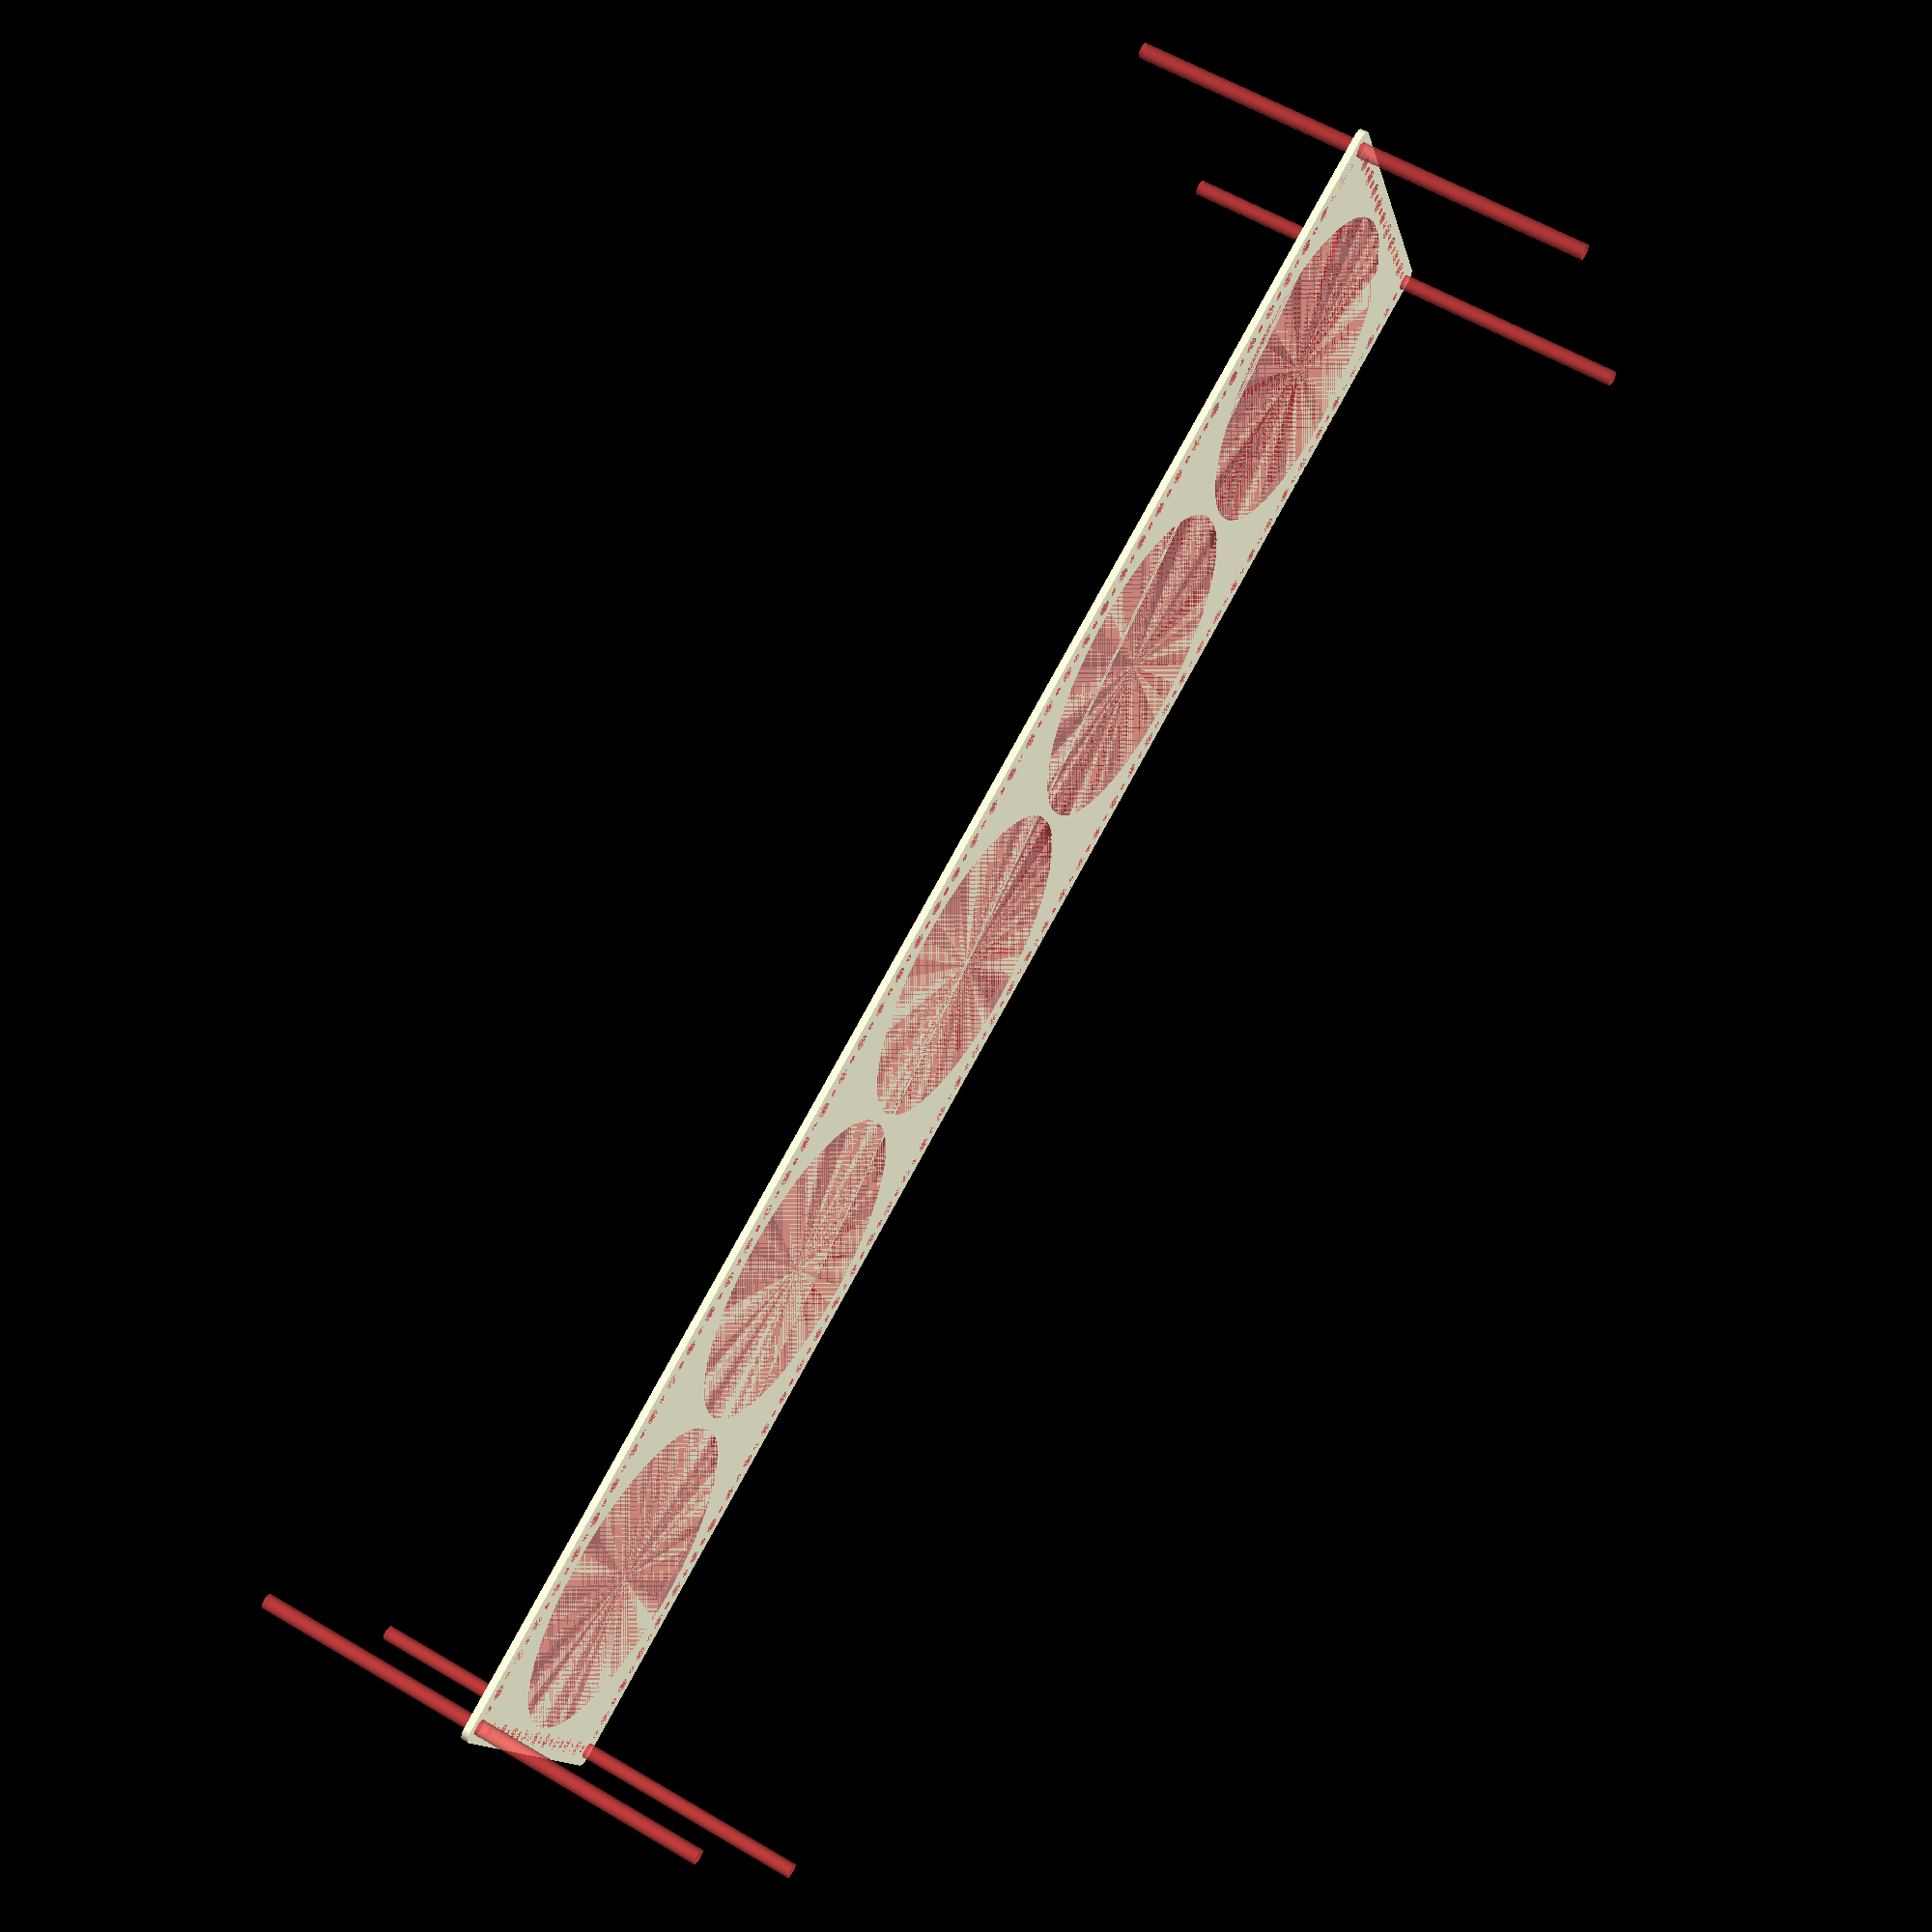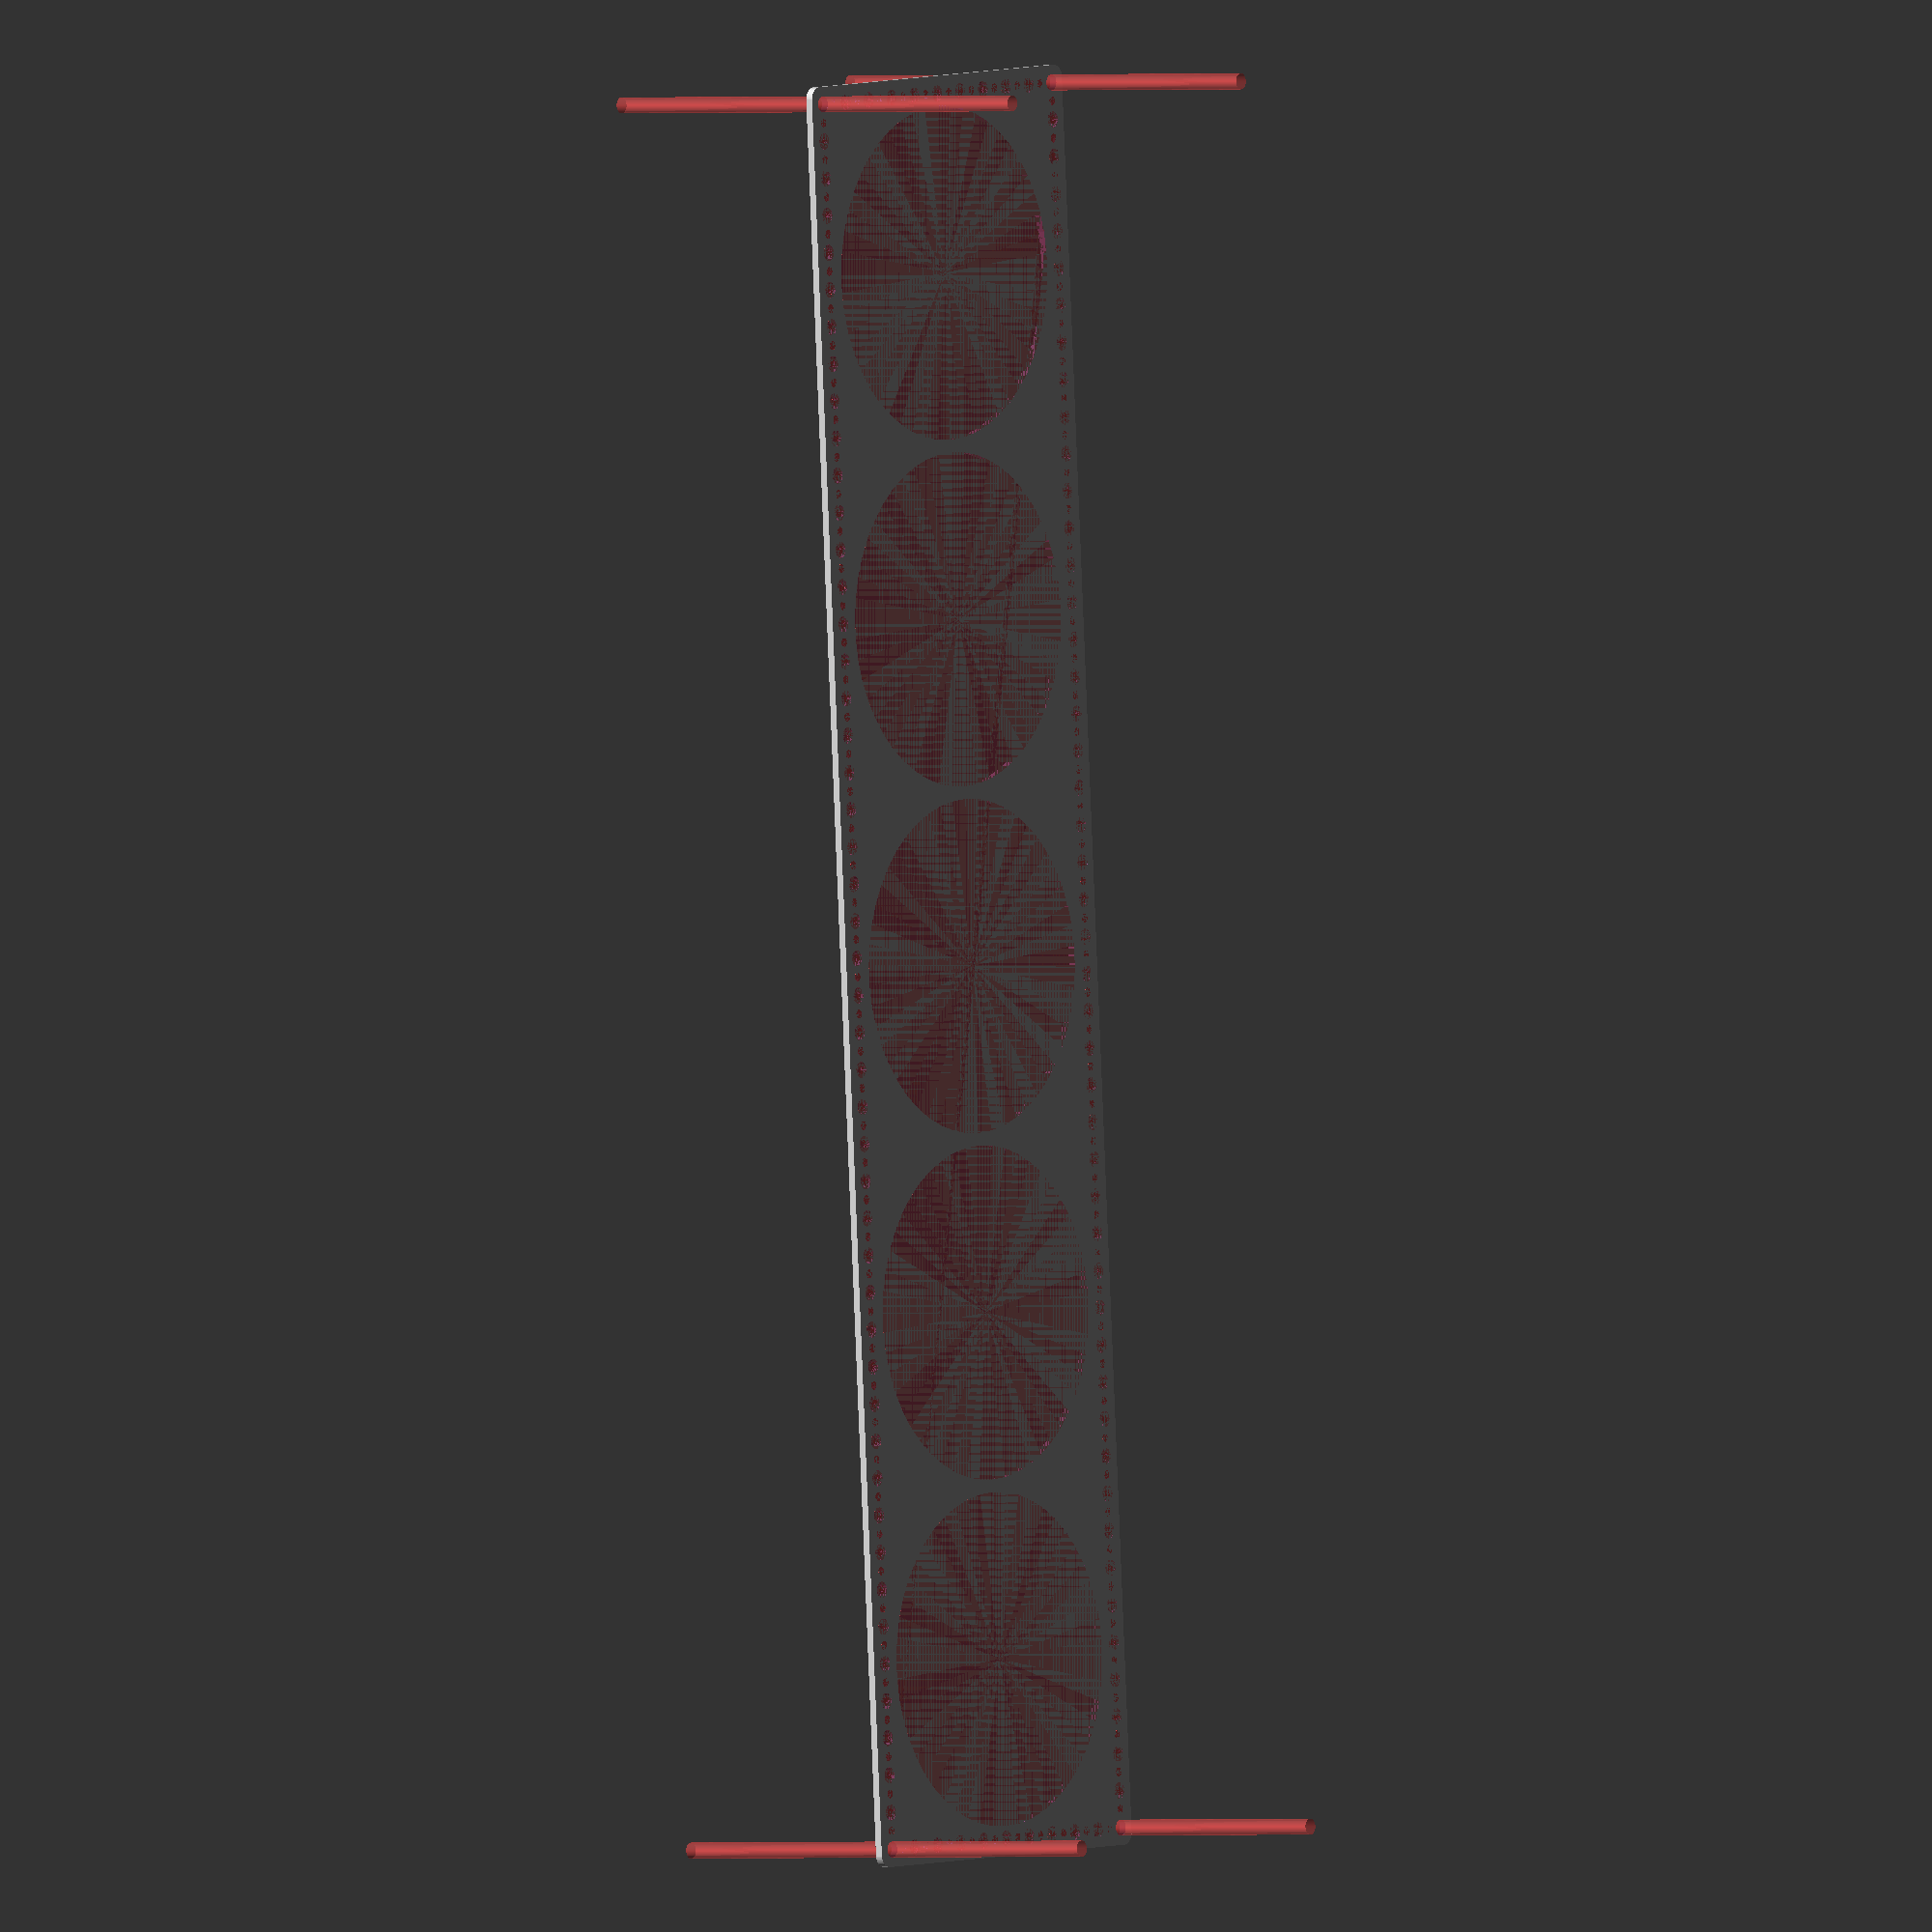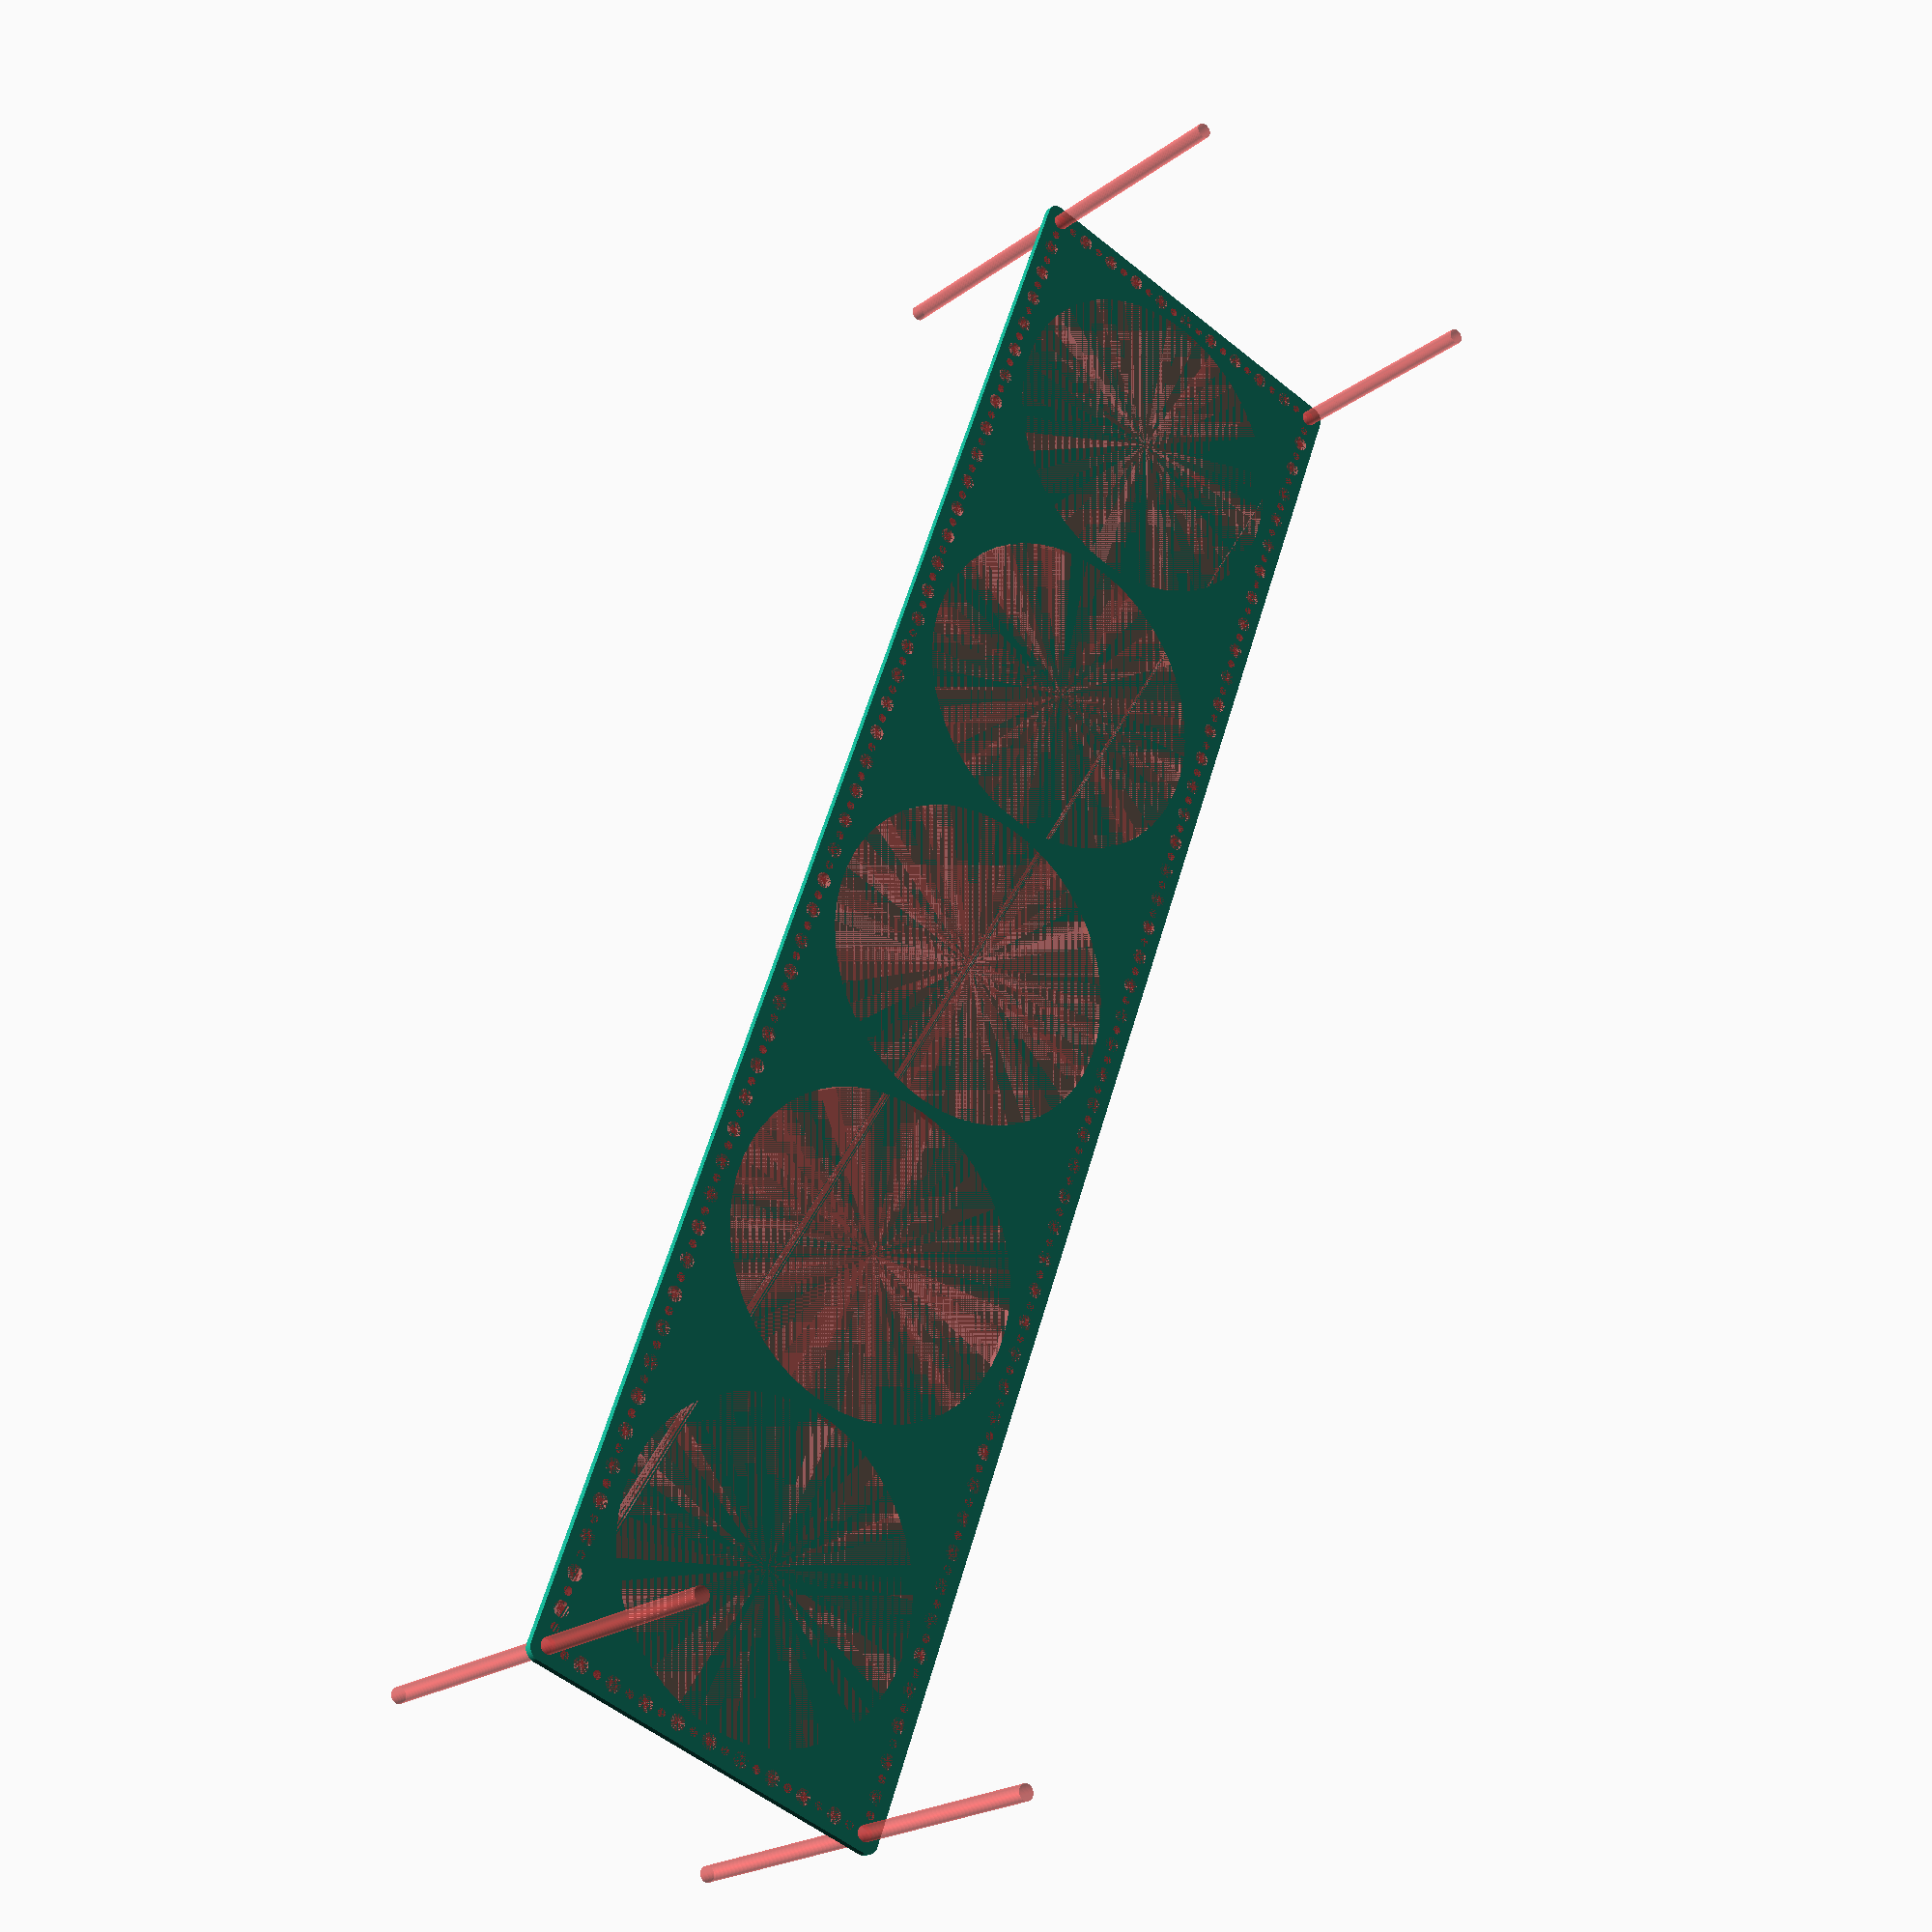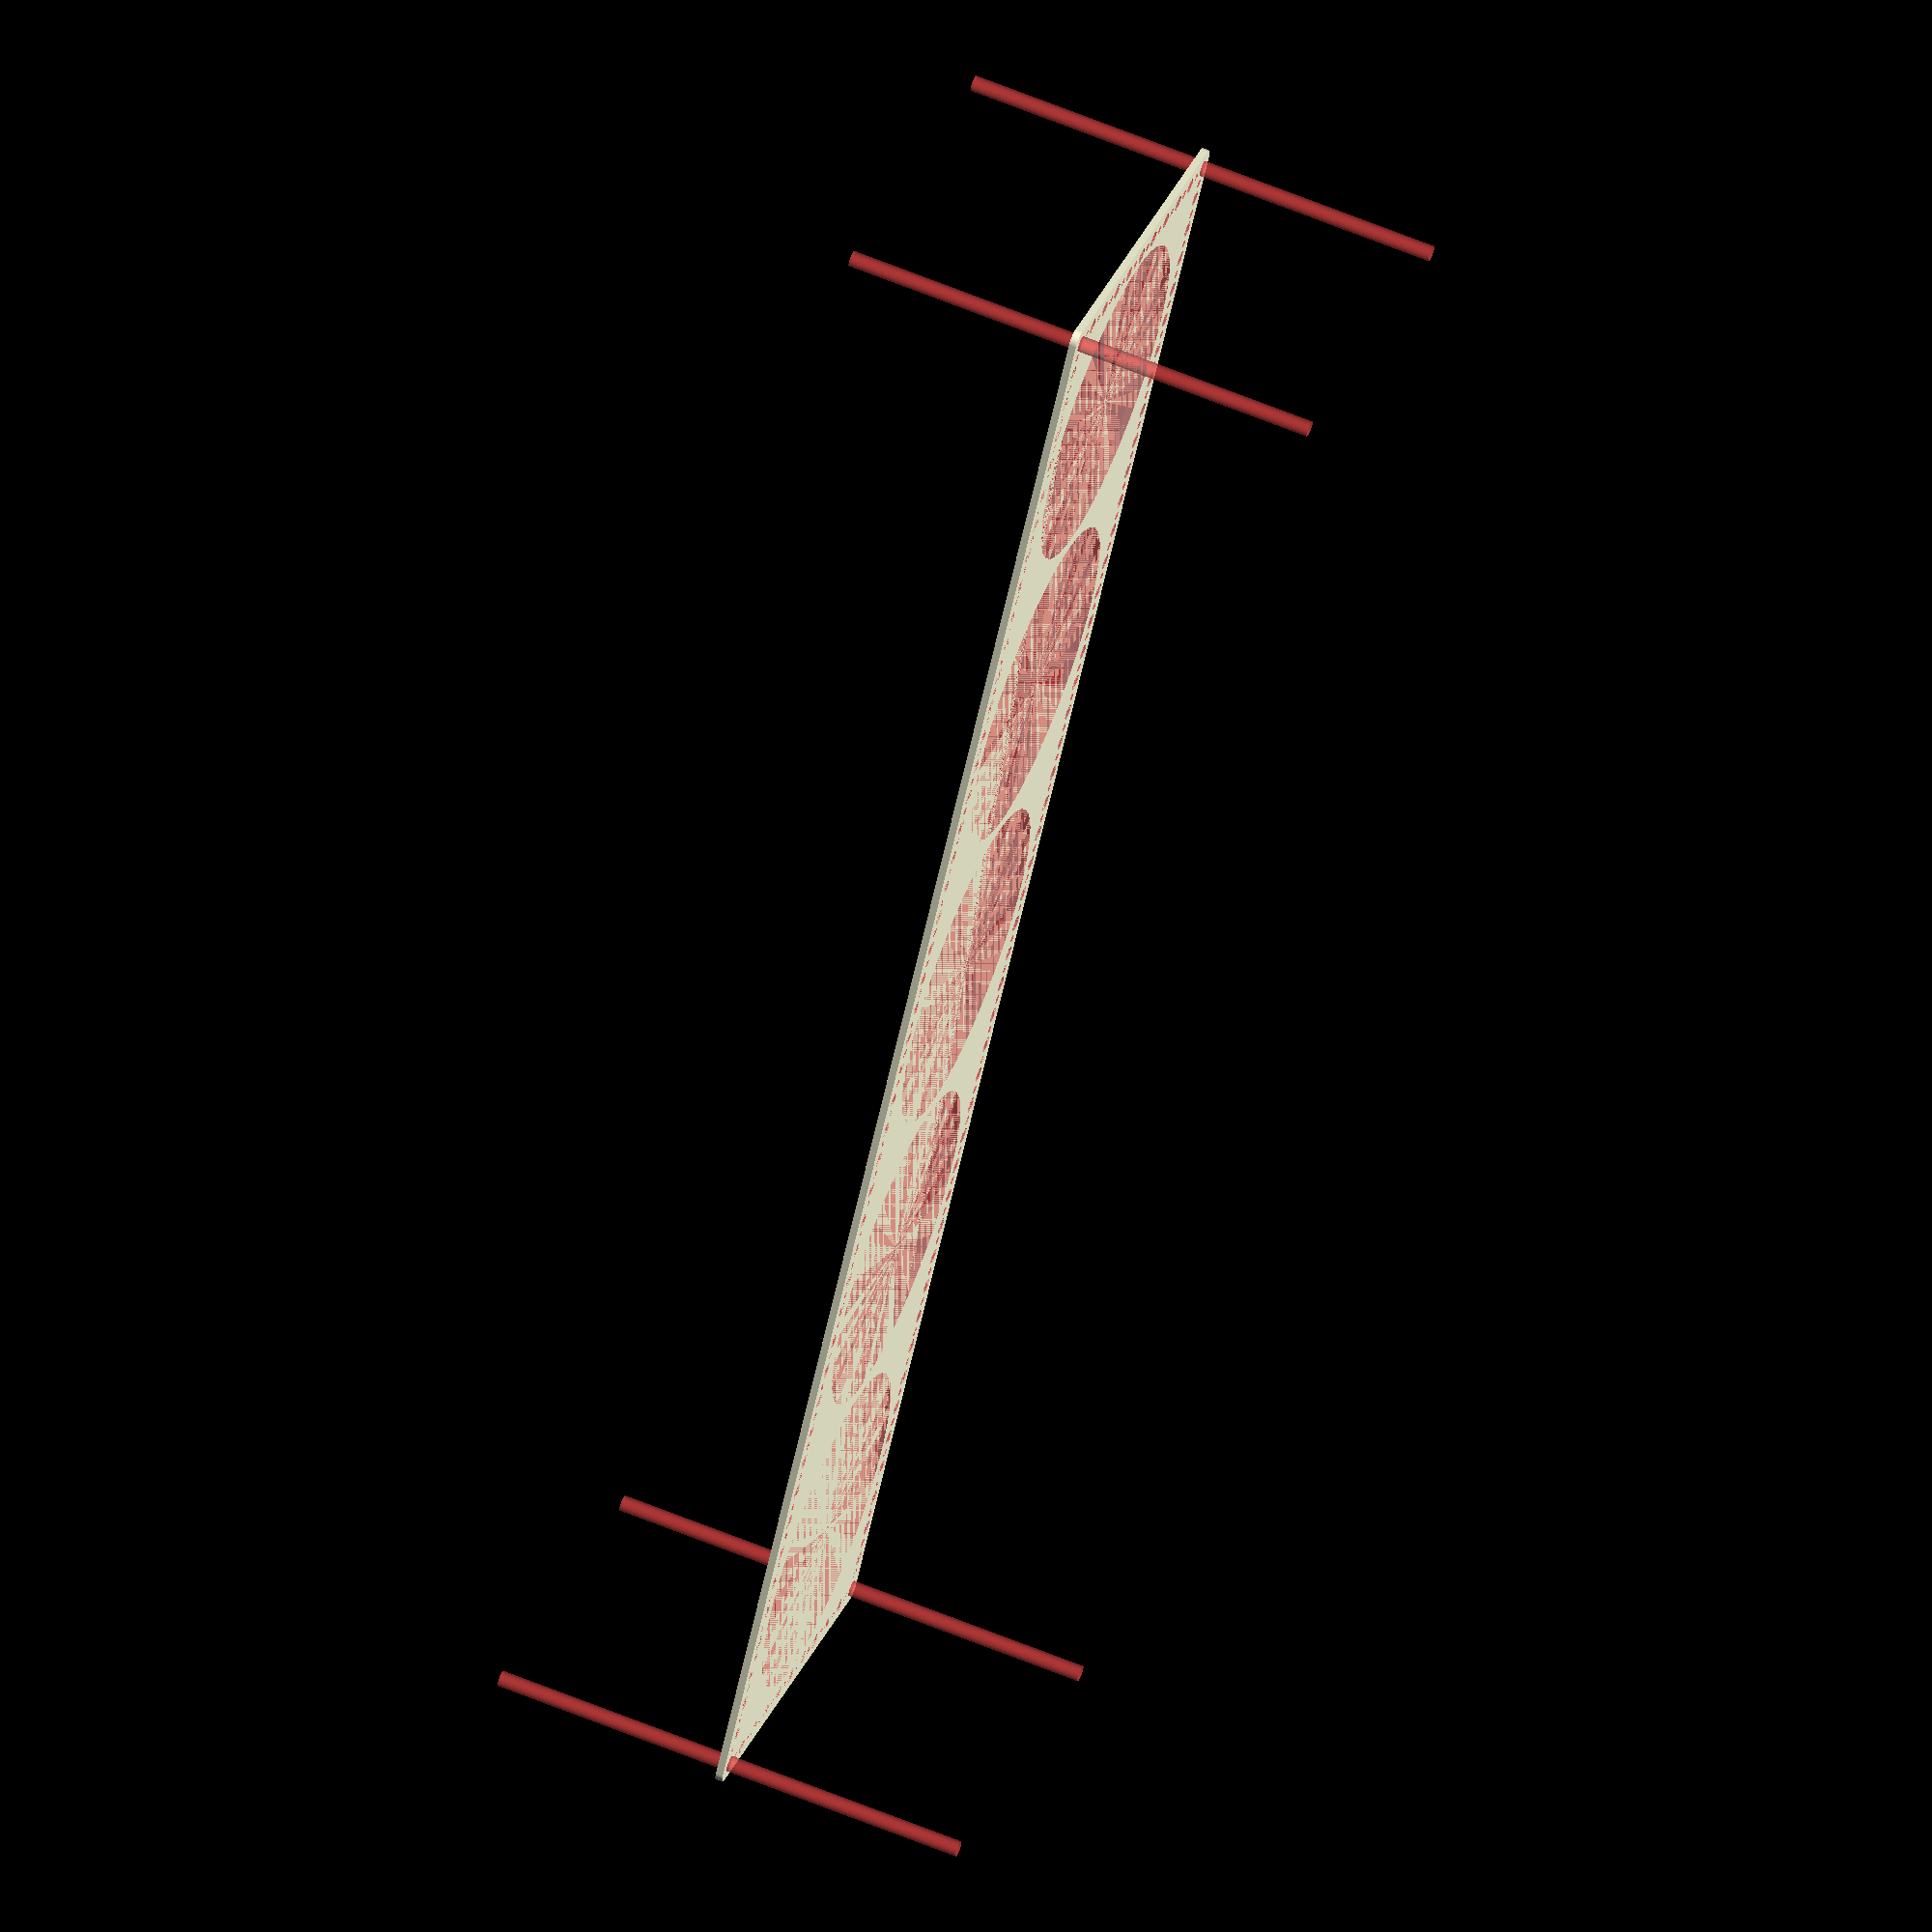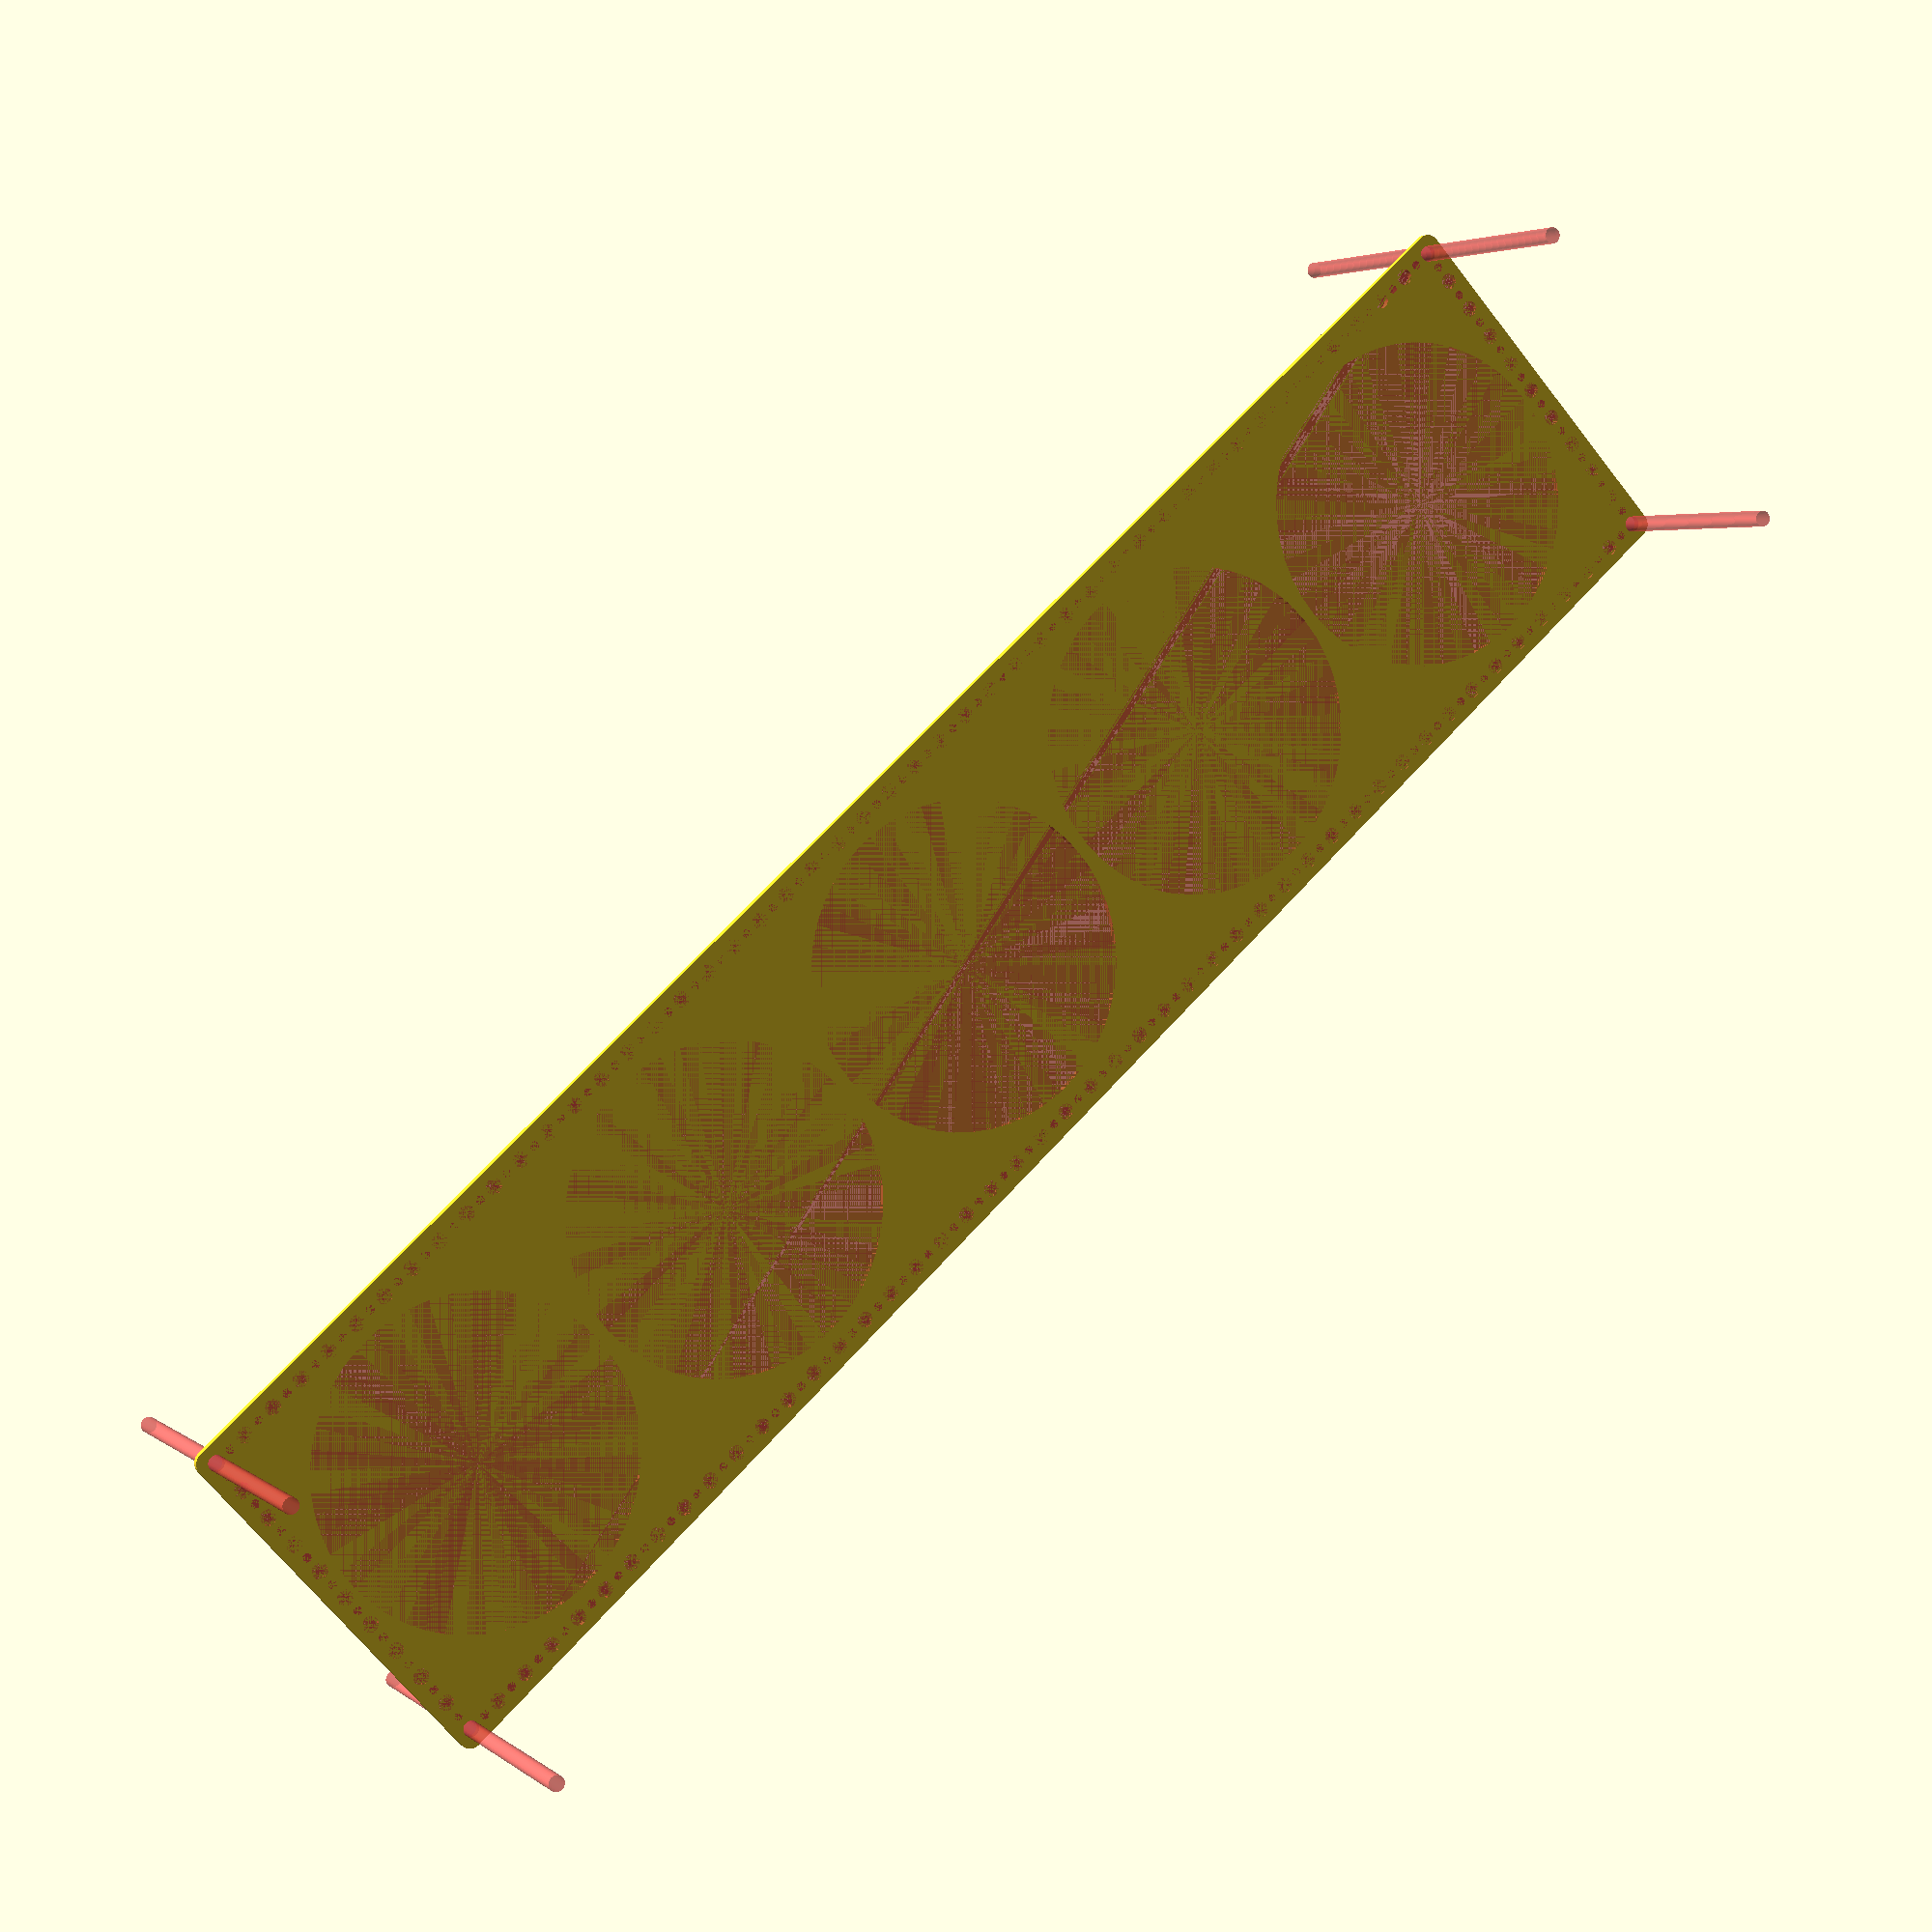
<openscad>
$fn = 50;


difference() {
	union() {
		hull() {
			translate(v = [-354.5000000000, 77.0000000000, 0]) {
				cylinder(h = 3, r = 5);
			}
			translate(v = [354.5000000000, 77.0000000000, 0]) {
				cylinder(h = 3, r = 5);
			}
			translate(v = [-354.5000000000, -77.0000000000, 0]) {
				cylinder(h = 3, r = 5);
			}
			translate(v = [354.5000000000, -77.0000000000, 0]) {
				cylinder(h = 3, r = 5);
			}
		}
	}
	union() {
		#translate(v = [-352.5000000000, -75.0000000000, 0]) {
			cylinder(h = 3, r = 3.2500000000);
		}
		#translate(v = [-352.5000000000, -60.0000000000, 0]) {
			cylinder(h = 3, r = 3.2500000000);
		}
		#translate(v = [-352.5000000000, -45.0000000000, 0]) {
			cylinder(h = 3, r = 3.2500000000);
		}
		#translate(v = [-352.5000000000, -30.0000000000, 0]) {
			cylinder(h = 3, r = 3.2500000000);
		}
		#translate(v = [-352.5000000000, -15.0000000000, 0]) {
			cylinder(h = 3, r = 3.2500000000);
		}
		#translate(v = [-352.5000000000, 0.0000000000, 0]) {
			cylinder(h = 3, r = 3.2500000000);
		}
		#translate(v = [-352.5000000000, 15.0000000000, 0]) {
			cylinder(h = 3, r = 3.2500000000);
		}
		#translate(v = [-352.5000000000, 30.0000000000, 0]) {
			cylinder(h = 3, r = 3.2500000000);
		}
		#translate(v = [-352.5000000000, 45.0000000000, 0]) {
			cylinder(h = 3, r = 3.2500000000);
		}
		#translate(v = [-352.5000000000, 60.0000000000, 0]) {
			cylinder(h = 3, r = 3.2500000000);
		}
		#translate(v = [-352.5000000000, 75.0000000000, 0]) {
			cylinder(h = 3, r = 3.2500000000);
		}
		#translate(v = [352.5000000000, -75.0000000000, 0]) {
			cylinder(h = 3, r = 3.2500000000);
		}
		#translate(v = [352.5000000000, -60.0000000000, 0]) {
			cylinder(h = 3, r = 3.2500000000);
		}
		#translate(v = [352.5000000000, -45.0000000000, 0]) {
			cylinder(h = 3, r = 3.2500000000);
		}
		#translate(v = [352.5000000000, -30.0000000000, 0]) {
			cylinder(h = 3, r = 3.2500000000);
		}
		#translate(v = [352.5000000000, -15.0000000000, 0]) {
			cylinder(h = 3, r = 3.2500000000);
		}
		#translate(v = [352.5000000000, 0.0000000000, 0]) {
			cylinder(h = 3, r = 3.2500000000);
		}
		#translate(v = [352.5000000000, 15.0000000000, 0]) {
			cylinder(h = 3, r = 3.2500000000);
		}
		#translate(v = [352.5000000000, 30.0000000000, 0]) {
			cylinder(h = 3, r = 3.2500000000);
		}
		#translate(v = [352.5000000000, 45.0000000000, 0]) {
			cylinder(h = 3, r = 3.2500000000);
		}
		#translate(v = [352.5000000000, 60.0000000000, 0]) {
			cylinder(h = 3, r = 3.2500000000);
		}
		#translate(v = [352.5000000000, 75.0000000000, 0]) {
			cylinder(h = 3, r = 3.2500000000);
		}
		#translate(v = [-352.5000000000, 75.0000000000, 0]) {
			cylinder(h = 3, r = 3.2500000000);
		}
		#translate(v = [-337.5000000000, 75.0000000000, 0]) {
			cylinder(h = 3, r = 3.2500000000);
		}
		#translate(v = [-322.5000000000, 75.0000000000, 0]) {
			cylinder(h = 3, r = 3.2500000000);
		}
		#translate(v = [-307.5000000000, 75.0000000000, 0]) {
			cylinder(h = 3, r = 3.2500000000);
		}
		#translate(v = [-292.5000000000, 75.0000000000, 0]) {
			cylinder(h = 3, r = 3.2500000000);
		}
		#translate(v = [-277.5000000000, 75.0000000000, 0]) {
			cylinder(h = 3, r = 3.2500000000);
		}
		#translate(v = [-262.5000000000, 75.0000000000, 0]) {
			cylinder(h = 3, r = 3.2500000000);
		}
		#translate(v = [-247.5000000000, 75.0000000000, 0]) {
			cylinder(h = 3, r = 3.2500000000);
		}
		#translate(v = [-232.5000000000, 75.0000000000, 0]) {
			cylinder(h = 3, r = 3.2500000000);
		}
		#translate(v = [-217.5000000000, 75.0000000000, 0]) {
			cylinder(h = 3, r = 3.2500000000);
		}
		#translate(v = [-202.5000000000, 75.0000000000, 0]) {
			cylinder(h = 3, r = 3.2500000000);
		}
		#translate(v = [-187.5000000000, 75.0000000000, 0]) {
			cylinder(h = 3, r = 3.2500000000);
		}
		#translate(v = [-172.5000000000, 75.0000000000, 0]) {
			cylinder(h = 3, r = 3.2500000000);
		}
		#translate(v = [-157.5000000000, 75.0000000000, 0]) {
			cylinder(h = 3, r = 3.2500000000);
		}
		#translate(v = [-142.5000000000, 75.0000000000, 0]) {
			cylinder(h = 3, r = 3.2500000000);
		}
		#translate(v = [-127.5000000000, 75.0000000000, 0]) {
			cylinder(h = 3, r = 3.2500000000);
		}
		#translate(v = [-112.5000000000, 75.0000000000, 0]) {
			cylinder(h = 3, r = 3.2500000000);
		}
		#translate(v = [-97.5000000000, 75.0000000000, 0]) {
			cylinder(h = 3, r = 3.2500000000);
		}
		#translate(v = [-82.5000000000, 75.0000000000, 0]) {
			cylinder(h = 3, r = 3.2500000000);
		}
		#translate(v = [-67.5000000000, 75.0000000000, 0]) {
			cylinder(h = 3, r = 3.2500000000);
		}
		#translate(v = [-52.5000000000, 75.0000000000, 0]) {
			cylinder(h = 3, r = 3.2500000000);
		}
		#translate(v = [-37.5000000000, 75.0000000000, 0]) {
			cylinder(h = 3, r = 3.2500000000);
		}
		#translate(v = [-22.5000000000, 75.0000000000, 0]) {
			cylinder(h = 3, r = 3.2500000000);
		}
		#translate(v = [-7.5000000000, 75.0000000000, 0]) {
			cylinder(h = 3, r = 3.2500000000);
		}
		#translate(v = [7.5000000000, 75.0000000000, 0]) {
			cylinder(h = 3, r = 3.2500000000);
		}
		#translate(v = [22.5000000000, 75.0000000000, 0]) {
			cylinder(h = 3, r = 3.2500000000);
		}
		#translate(v = [37.5000000000, 75.0000000000, 0]) {
			cylinder(h = 3, r = 3.2500000000);
		}
		#translate(v = [52.5000000000, 75.0000000000, 0]) {
			cylinder(h = 3, r = 3.2500000000);
		}
		#translate(v = [67.5000000000, 75.0000000000, 0]) {
			cylinder(h = 3, r = 3.2500000000);
		}
		#translate(v = [82.5000000000, 75.0000000000, 0]) {
			cylinder(h = 3, r = 3.2500000000);
		}
		#translate(v = [97.5000000000, 75.0000000000, 0]) {
			cylinder(h = 3, r = 3.2500000000);
		}
		#translate(v = [112.5000000000, 75.0000000000, 0]) {
			cylinder(h = 3, r = 3.2500000000);
		}
		#translate(v = [127.5000000000, 75.0000000000, 0]) {
			cylinder(h = 3, r = 3.2500000000);
		}
		#translate(v = [142.5000000000, 75.0000000000, 0]) {
			cylinder(h = 3, r = 3.2500000000);
		}
		#translate(v = [157.5000000000, 75.0000000000, 0]) {
			cylinder(h = 3, r = 3.2500000000);
		}
		#translate(v = [172.5000000000, 75.0000000000, 0]) {
			cylinder(h = 3, r = 3.2500000000);
		}
		#translate(v = [187.5000000000, 75.0000000000, 0]) {
			cylinder(h = 3, r = 3.2500000000);
		}
		#translate(v = [202.5000000000, 75.0000000000, 0]) {
			cylinder(h = 3, r = 3.2500000000);
		}
		#translate(v = [217.5000000000, 75.0000000000, 0]) {
			cylinder(h = 3, r = 3.2500000000);
		}
		#translate(v = [232.5000000000, 75.0000000000, 0]) {
			cylinder(h = 3, r = 3.2500000000);
		}
		#translate(v = [247.5000000000, 75.0000000000, 0]) {
			cylinder(h = 3, r = 3.2500000000);
		}
		#translate(v = [262.5000000000, 75.0000000000, 0]) {
			cylinder(h = 3, r = 3.2500000000);
		}
		#translate(v = [277.5000000000, 75.0000000000, 0]) {
			cylinder(h = 3, r = 3.2500000000);
		}
		#translate(v = [292.5000000000, 75.0000000000, 0]) {
			cylinder(h = 3, r = 3.2500000000);
		}
		#translate(v = [307.5000000000, 75.0000000000, 0]) {
			cylinder(h = 3, r = 3.2500000000);
		}
		#translate(v = [322.5000000000, 75.0000000000, 0]) {
			cylinder(h = 3, r = 3.2500000000);
		}
		#translate(v = [337.5000000000, 75.0000000000, 0]) {
			cylinder(h = 3, r = 3.2500000000);
		}
		#translate(v = [352.5000000000, 75.0000000000, 0]) {
			cylinder(h = 3, r = 3.2500000000);
		}
		#translate(v = [-352.5000000000, -75.0000000000, 0]) {
			cylinder(h = 3, r = 3.2500000000);
		}
		#translate(v = [-337.5000000000, -75.0000000000, 0]) {
			cylinder(h = 3, r = 3.2500000000);
		}
		#translate(v = [-322.5000000000, -75.0000000000, 0]) {
			cylinder(h = 3, r = 3.2500000000);
		}
		#translate(v = [-307.5000000000, -75.0000000000, 0]) {
			cylinder(h = 3, r = 3.2500000000);
		}
		#translate(v = [-292.5000000000, -75.0000000000, 0]) {
			cylinder(h = 3, r = 3.2500000000);
		}
		#translate(v = [-277.5000000000, -75.0000000000, 0]) {
			cylinder(h = 3, r = 3.2500000000);
		}
		#translate(v = [-262.5000000000, -75.0000000000, 0]) {
			cylinder(h = 3, r = 3.2500000000);
		}
		#translate(v = [-247.5000000000, -75.0000000000, 0]) {
			cylinder(h = 3, r = 3.2500000000);
		}
		#translate(v = [-232.5000000000, -75.0000000000, 0]) {
			cylinder(h = 3, r = 3.2500000000);
		}
		#translate(v = [-217.5000000000, -75.0000000000, 0]) {
			cylinder(h = 3, r = 3.2500000000);
		}
		#translate(v = [-202.5000000000, -75.0000000000, 0]) {
			cylinder(h = 3, r = 3.2500000000);
		}
		#translate(v = [-187.5000000000, -75.0000000000, 0]) {
			cylinder(h = 3, r = 3.2500000000);
		}
		#translate(v = [-172.5000000000, -75.0000000000, 0]) {
			cylinder(h = 3, r = 3.2500000000);
		}
		#translate(v = [-157.5000000000, -75.0000000000, 0]) {
			cylinder(h = 3, r = 3.2500000000);
		}
		#translate(v = [-142.5000000000, -75.0000000000, 0]) {
			cylinder(h = 3, r = 3.2500000000);
		}
		#translate(v = [-127.5000000000, -75.0000000000, 0]) {
			cylinder(h = 3, r = 3.2500000000);
		}
		#translate(v = [-112.5000000000, -75.0000000000, 0]) {
			cylinder(h = 3, r = 3.2500000000);
		}
		#translate(v = [-97.5000000000, -75.0000000000, 0]) {
			cylinder(h = 3, r = 3.2500000000);
		}
		#translate(v = [-82.5000000000, -75.0000000000, 0]) {
			cylinder(h = 3, r = 3.2500000000);
		}
		#translate(v = [-67.5000000000, -75.0000000000, 0]) {
			cylinder(h = 3, r = 3.2500000000);
		}
		#translate(v = [-52.5000000000, -75.0000000000, 0]) {
			cylinder(h = 3, r = 3.2500000000);
		}
		#translate(v = [-37.5000000000, -75.0000000000, 0]) {
			cylinder(h = 3, r = 3.2500000000);
		}
		#translate(v = [-22.5000000000, -75.0000000000, 0]) {
			cylinder(h = 3, r = 3.2500000000);
		}
		#translate(v = [-7.5000000000, -75.0000000000, 0]) {
			cylinder(h = 3, r = 3.2500000000);
		}
		#translate(v = [7.5000000000, -75.0000000000, 0]) {
			cylinder(h = 3, r = 3.2500000000);
		}
		#translate(v = [22.5000000000, -75.0000000000, 0]) {
			cylinder(h = 3, r = 3.2500000000);
		}
		#translate(v = [37.5000000000, -75.0000000000, 0]) {
			cylinder(h = 3, r = 3.2500000000);
		}
		#translate(v = [52.5000000000, -75.0000000000, 0]) {
			cylinder(h = 3, r = 3.2500000000);
		}
		#translate(v = [67.5000000000, -75.0000000000, 0]) {
			cylinder(h = 3, r = 3.2500000000);
		}
		#translate(v = [82.5000000000, -75.0000000000, 0]) {
			cylinder(h = 3, r = 3.2500000000);
		}
		#translate(v = [97.5000000000, -75.0000000000, 0]) {
			cylinder(h = 3, r = 3.2500000000);
		}
		#translate(v = [112.5000000000, -75.0000000000, 0]) {
			cylinder(h = 3, r = 3.2500000000);
		}
		#translate(v = [127.5000000000, -75.0000000000, 0]) {
			cylinder(h = 3, r = 3.2500000000);
		}
		#translate(v = [142.5000000000, -75.0000000000, 0]) {
			cylinder(h = 3, r = 3.2500000000);
		}
		#translate(v = [157.5000000000, -75.0000000000, 0]) {
			cylinder(h = 3, r = 3.2500000000);
		}
		#translate(v = [172.5000000000, -75.0000000000, 0]) {
			cylinder(h = 3, r = 3.2500000000);
		}
		#translate(v = [187.5000000000, -75.0000000000, 0]) {
			cylinder(h = 3, r = 3.2500000000);
		}
		#translate(v = [202.5000000000, -75.0000000000, 0]) {
			cylinder(h = 3, r = 3.2500000000);
		}
		#translate(v = [217.5000000000, -75.0000000000, 0]) {
			cylinder(h = 3, r = 3.2500000000);
		}
		#translate(v = [232.5000000000, -75.0000000000, 0]) {
			cylinder(h = 3, r = 3.2500000000);
		}
		#translate(v = [247.5000000000, -75.0000000000, 0]) {
			cylinder(h = 3, r = 3.2500000000);
		}
		#translate(v = [262.5000000000, -75.0000000000, 0]) {
			cylinder(h = 3, r = 3.2500000000);
		}
		#translate(v = [277.5000000000, -75.0000000000, 0]) {
			cylinder(h = 3, r = 3.2500000000);
		}
		#translate(v = [292.5000000000, -75.0000000000, 0]) {
			cylinder(h = 3, r = 3.2500000000);
		}
		#translate(v = [307.5000000000, -75.0000000000, 0]) {
			cylinder(h = 3, r = 3.2500000000);
		}
		#translate(v = [322.5000000000, -75.0000000000, 0]) {
			cylinder(h = 3, r = 3.2500000000);
		}
		#translate(v = [337.5000000000, -75.0000000000, 0]) {
			cylinder(h = 3, r = 3.2500000000);
		}
		#translate(v = [352.5000000000, -75.0000000000, 0]) {
			cylinder(h = 3, r = 3.2500000000);
		}
		#translate(v = [-352.5000000000, -75.0000000000, -100.0000000000]) {
			cylinder(h = 200, r = 3.2500000000);
		}
		#translate(v = [-352.5000000000, 75.0000000000, -100.0000000000]) {
			cylinder(h = 200, r = 3.2500000000);
		}
		#translate(v = [352.5000000000, -75.0000000000, -100.0000000000]) {
			cylinder(h = 200, r = 3.2500000000);
		}
		#translate(v = [352.5000000000, 75.0000000000, -100.0000000000]) {
			cylinder(h = 200, r = 3.2500000000);
		}
		#translate(v = [-352.5000000000, -75.0000000000, 0]) {
			cylinder(h = 3, r = 1.8000000000);
		}
		#translate(v = [-352.5000000000, -67.5000000000, 0]) {
			cylinder(h = 3, r = 1.8000000000);
		}
		#translate(v = [-352.5000000000, -60.0000000000, 0]) {
			cylinder(h = 3, r = 1.8000000000);
		}
		#translate(v = [-352.5000000000, -52.5000000000, 0]) {
			cylinder(h = 3, r = 1.8000000000);
		}
		#translate(v = [-352.5000000000, -45.0000000000, 0]) {
			cylinder(h = 3, r = 1.8000000000);
		}
		#translate(v = [-352.5000000000, -37.5000000000, 0]) {
			cylinder(h = 3, r = 1.8000000000);
		}
		#translate(v = [-352.5000000000, -30.0000000000, 0]) {
			cylinder(h = 3, r = 1.8000000000);
		}
		#translate(v = [-352.5000000000, -22.5000000000, 0]) {
			cylinder(h = 3, r = 1.8000000000);
		}
		#translate(v = [-352.5000000000, -15.0000000000, 0]) {
			cylinder(h = 3, r = 1.8000000000);
		}
		#translate(v = [-352.5000000000, -7.5000000000, 0]) {
			cylinder(h = 3, r = 1.8000000000);
		}
		#translate(v = [-352.5000000000, 0.0000000000, 0]) {
			cylinder(h = 3, r = 1.8000000000);
		}
		#translate(v = [-352.5000000000, 7.5000000000, 0]) {
			cylinder(h = 3, r = 1.8000000000);
		}
		#translate(v = [-352.5000000000, 15.0000000000, 0]) {
			cylinder(h = 3, r = 1.8000000000);
		}
		#translate(v = [-352.5000000000, 22.5000000000, 0]) {
			cylinder(h = 3, r = 1.8000000000);
		}
		#translate(v = [-352.5000000000, 30.0000000000, 0]) {
			cylinder(h = 3, r = 1.8000000000);
		}
		#translate(v = [-352.5000000000, 37.5000000000, 0]) {
			cylinder(h = 3, r = 1.8000000000);
		}
		#translate(v = [-352.5000000000, 45.0000000000, 0]) {
			cylinder(h = 3, r = 1.8000000000);
		}
		#translate(v = [-352.5000000000, 52.5000000000, 0]) {
			cylinder(h = 3, r = 1.8000000000);
		}
		#translate(v = [-352.5000000000, 60.0000000000, 0]) {
			cylinder(h = 3, r = 1.8000000000);
		}
		#translate(v = [-352.5000000000, 67.5000000000, 0]) {
			cylinder(h = 3, r = 1.8000000000);
		}
		#translate(v = [-352.5000000000, 75.0000000000, 0]) {
			cylinder(h = 3, r = 1.8000000000);
		}
		#translate(v = [352.5000000000, -75.0000000000, 0]) {
			cylinder(h = 3, r = 1.8000000000);
		}
		#translate(v = [352.5000000000, -67.5000000000, 0]) {
			cylinder(h = 3, r = 1.8000000000);
		}
		#translate(v = [352.5000000000, -60.0000000000, 0]) {
			cylinder(h = 3, r = 1.8000000000);
		}
		#translate(v = [352.5000000000, -52.5000000000, 0]) {
			cylinder(h = 3, r = 1.8000000000);
		}
		#translate(v = [352.5000000000, -45.0000000000, 0]) {
			cylinder(h = 3, r = 1.8000000000);
		}
		#translate(v = [352.5000000000, -37.5000000000, 0]) {
			cylinder(h = 3, r = 1.8000000000);
		}
		#translate(v = [352.5000000000, -30.0000000000, 0]) {
			cylinder(h = 3, r = 1.8000000000);
		}
		#translate(v = [352.5000000000, -22.5000000000, 0]) {
			cylinder(h = 3, r = 1.8000000000);
		}
		#translate(v = [352.5000000000, -15.0000000000, 0]) {
			cylinder(h = 3, r = 1.8000000000);
		}
		#translate(v = [352.5000000000, -7.5000000000, 0]) {
			cylinder(h = 3, r = 1.8000000000);
		}
		#translate(v = [352.5000000000, 0.0000000000, 0]) {
			cylinder(h = 3, r = 1.8000000000);
		}
		#translate(v = [352.5000000000, 7.5000000000, 0]) {
			cylinder(h = 3, r = 1.8000000000);
		}
		#translate(v = [352.5000000000, 15.0000000000, 0]) {
			cylinder(h = 3, r = 1.8000000000);
		}
		#translate(v = [352.5000000000, 22.5000000000, 0]) {
			cylinder(h = 3, r = 1.8000000000);
		}
		#translate(v = [352.5000000000, 30.0000000000, 0]) {
			cylinder(h = 3, r = 1.8000000000);
		}
		#translate(v = [352.5000000000, 37.5000000000, 0]) {
			cylinder(h = 3, r = 1.8000000000);
		}
		#translate(v = [352.5000000000, 45.0000000000, 0]) {
			cylinder(h = 3, r = 1.8000000000);
		}
		#translate(v = [352.5000000000, 52.5000000000, 0]) {
			cylinder(h = 3, r = 1.8000000000);
		}
		#translate(v = [352.5000000000, 60.0000000000, 0]) {
			cylinder(h = 3, r = 1.8000000000);
		}
		#translate(v = [352.5000000000, 67.5000000000, 0]) {
			cylinder(h = 3, r = 1.8000000000);
		}
		#translate(v = [352.5000000000, 75.0000000000, 0]) {
			cylinder(h = 3, r = 1.8000000000);
		}
		#translate(v = [-352.5000000000, 75.0000000000, 0]) {
			cylinder(h = 3, r = 1.8000000000);
		}
		#translate(v = [-345.0000000000, 75.0000000000, 0]) {
			cylinder(h = 3, r = 1.8000000000);
		}
		#translate(v = [-337.5000000000, 75.0000000000, 0]) {
			cylinder(h = 3, r = 1.8000000000);
		}
		#translate(v = [-330.0000000000, 75.0000000000, 0]) {
			cylinder(h = 3, r = 1.8000000000);
		}
		#translate(v = [-322.5000000000, 75.0000000000, 0]) {
			cylinder(h = 3, r = 1.8000000000);
		}
		#translate(v = [-315.0000000000, 75.0000000000, 0]) {
			cylinder(h = 3, r = 1.8000000000);
		}
		#translate(v = [-307.5000000000, 75.0000000000, 0]) {
			cylinder(h = 3, r = 1.8000000000);
		}
		#translate(v = [-300.0000000000, 75.0000000000, 0]) {
			cylinder(h = 3, r = 1.8000000000);
		}
		#translate(v = [-292.5000000000, 75.0000000000, 0]) {
			cylinder(h = 3, r = 1.8000000000);
		}
		#translate(v = [-285.0000000000, 75.0000000000, 0]) {
			cylinder(h = 3, r = 1.8000000000);
		}
		#translate(v = [-277.5000000000, 75.0000000000, 0]) {
			cylinder(h = 3, r = 1.8000000000);
		}
		#translate(v = [-270.0000000000, 75.0000000000, 0]) {
			cylinder(h = 3, r = 1.8000000000);
		}
		#translate(v = [-262.5000000000, 75.0000000000, 0]) {
			cylinder(h = 3, r = 1.8000000000);
		}
		#translate(v = [-255.0000000000, 75.0000000000, 0]) {
			cylinder(h = 3, r = 1.8000000000);
		}
		#translate(v = [-247.5000000000, 75.0000000000, 0]) {
			cylinder(h = 3, r = 1.8000000000);
		}
		#translate(v = [-240.0000000000, 75.0000000000, 0]) {
			cylinder(h = 3, r = 1.8000000000);
		}
		#translate(v = [-232.5000000000, 75.0000000000, 0]) {
			cylinder(h = 3, r = 1.8000000000);
		}
		#translate(v = [-225.0000000000, 75.0000000000, 0]) {
			cylinder(h = 3, r = 1.8000000000);
		}
		#translate(v = [-217.5000000000, 75.0000000000, 0]) {
			cylinder(h = 3, r = 1.8000000000);
		}
		#translate(v = [-210.0000000000, 75.0000000000, 0]) {
			cylinder(h = 3, r = 1.8000000000);
		}
		#translate(v = [-202.5000000000, 75.0000000000, 0]) {
			cylinder(h = 3, r = 1.8000000000);
		}
		#translate(v = [-195.0000000000, 75.0000000000, 0]) {
			cylinder(h = 3, r = 1.8000000000);
		}
		#translate(v = [-187.5000000000, 75.0000000000, 0]) {
			cylinder(h = 3, r = 1.8000000000);
		}
		#translate(v = [-180.0000000000, 75.0000000000, 0]) {
			cylinder(h = 3, r = 1.8000000000);
		}
		#translate(v = [-172.5000000000, 75.0000000000, 0]) {
			cylinder(h = 3, r = 1.8000000000);
		}
		#translate(v = [-165.0000000000, 75.0000000000, 0]) {
			cylinder(h = 3, r = 1.8000000000);
		}
		#translate(v = [-157.5000000000, 75.0000000000, 0]) {
			cylinder(h = 3, r = 1.8000000000);
		}
		#translate(v = [-150.0000000000, 75.0000000000, 0]) {
			cylinder(h = 3, r = 1.8000000000);
		}
		#translate(v = [-142.5000000000, 75.0000000000, 0]) {
			cylinder(h = 3, r = 1.8000000000);
		}
		#translate(v = [-135.0000000000, 75.0000000000, 0]) {
			cylinder(h = 3, r = 1.8000000000);
		}
		#translate(v = [-127.5000000000, 75.0000000000, 0]) {
			cylinder(h = 3, r = 1.8000000000);
		}
		#translate(v = [-120.0000000000, 75.0000000000, 0]) {
			cylinder(h = 3, r = 1.8000000000);
		}
		#translate(v = [-112.5000000000, 75.0000000000, 0]) {
			cylinder(h = 3, r = 1.8000000000);
		}
		#translate(v = [-105.0000000000, 75.0000000000, 0]) {
			cylinder(h = 3, r = 1.8000000000);
		}
		#translate(v = [-97.5000000000, 75.0000000000, 0]) {
			cylinder(h = 3, r = 1.8000000000);
		}
		#translate(v = [-90.0000000000, 75.0000000000, 0]) {
			cylinder(h = 3, r = 1.8000000000);
		}
		#translate(v = [-82.5000000000, 75.0000000000, 0]) {
			cylinder(h = 3, r = 1.8000000000);
		}
		#translate(v = [-75.0000000000, 75.0000000000, 0]) {
			cylinder(h = 3, r = 1.8000000000);
		}
		#translate(v = [-67.5000000000, 75.0000000000, 0]) {
			cylinder(h = 3, r = 1.8000000000);
		}
		#translate(v = [-60.0000000000, 75.0000000000, 0]) {
			cylinder(h = 3, r = 1.8000000000);
		}
		#translate(v = [-52.5000000000, 75.0000000000, 0]) {
			cylinder(h = 3, r = 1.8000000000);
		}
		#translate(v = [-45.0000000000, 75.0000000000, 0]) {
			cylinder(h = 3, r = 1.8000000000);
		}
		#translate(v = [-37.5000000000, 75.0000000000, 0]) {
			cylinder(h = 3, r = 1.8000000000);
		}
		#translate(v = [-30.0000000000, 75.0000000000, 0]) {
			cylinder(h = 3, r = 1.8000000000);
		}
		#translate(v = [-22.5000000000, 75.0000000000, 0]) {
			cylinder(h = 3, r = 1.8000000000);
		}
		#translate(v = [-15.0000000000, 75.0000000000, 0]) {
			cylinder(h = 3, r = 1.8000000000);
		}
		#translate(v = [-7.5000000000, 75.0000000000, 0]) {
			cylinder(h = 3, r = 1.8000000000);
		}
		#translate(v = [0.0000000000, 75.0000000000, 0]) {
			cylinder(h = 3, r = 1.8000000000);
		}
		#translate(v = [7.5000000000, 75.0000000000, 0]) {
			cylinder(h = 3, r = 1.8000000000);
		}
		#translate(v = [15.0000000000, 75.0000000000, 0]) {
			cylinder(h = 3, r = 1.8000000000);
		}
		#translate(v = [22.5000000000, 75.0000000000, 0]) {
			cylinder(h = 3, r = 1.8000000000);
		}
		#translate(v = [30.0000000000, 75.0000000000, 0]) {
			cylinder(h = 3, r = 1.8000000000);
		}
		#translate(v = [37.5000000000, 75.0000000000, 0]) {
			cylinder(h = 3, r = 1.8000000000);
		}
		#translate(v = [45.0000000000, 75.0000000000, 0]) {
			cylinder(h = 3, r = 1.8000000000);
		}
		#translate(v = [52.5000000000, 75.0000000000, 0]) {
			cylinder(h = 3, r = 1.8000000000);
		}
		#translate(v = [60.0000000000, 75.0000000000, 0]) {
			cylinder(h = 3, r = 1.8000000000);
		}
		#translate(v = [67.5000000000, 75.0000000000, 0]) {
			cylinder(h = 3, r = 1.8000000000);
		}
		#translate(v = [75.0000000000, 75.0000000000, 0]) {
			cylinder(h = 3, r = 1.8000000000);
		}
		#translate(v = [82.5000000000, 75.0000000000, 0]) {
			cylinder(h = 3, r = 1.8000000000);
		}
		#translate(v = [90.0000000000, 75.0000000000, 0]) {
			cylinder(h = 3, r = 1.8000000000);
		}
		#translate(v = [97.5000000000, 75.0000000000, 0]) {
			cylinder(h = 3, r = 1.8000000000);
		}
		#translate(v = [105.0000000000, 75.0000000000, 0]) {
			cylinder(h = 3, r = 1.8000000000);
		}
		#translate(v = [112.5000000000, 75.0000000000, 0]) {
			cylinder(h = 3, r = 1.8000000000);
		}
		#translate(v = [120.0000000000, 75.0000000000, 0]) {
			cylinder(h = 3, r = 1.8000000000);
		}
		#translate(v = [127.5000000000, 75.0000000000, 0]) {
			cylinder(h = 3, r = 1.8000000000);
		}
		#translate(v = [135.0000000000, 75.0000000000, 0]) {
			cylinder(h = 3, r = 1.8000000000);
		}
		#translate(v = [142.5000000000, 75.0000000000, 0]) {
			cylinder(h = 3, r = 1.8000000000);
		}
		#translate(v = [150.0000000000, 75.0000000000, 0]) {
			cylinder(h = 3, r = 1.8000000000);
		}
		#translate(v = [157.5000000000, 75.0000000000, 0]) {
			cylinder(h = 3, r = 1.8000000000);
		}
		#translate(v = [165.0000000000, 75.0000000000, 0]) {
			cylinder(h = 3, r = 1.8000000000);
		}
		#translate(v = [172.5000000000, 75.0000000000, 0]) {
			cylinder(h = 3, r = 1.8000000000);
		}
		#translate(v = [180.0000000000, 75.0000000000, 0]) {
			cylinder(h = 3, r = 1.8000000000);
		}
		#translate(v = [187.5000000000, 75.0000000000, 0]) {
			cylinder(h = 3, r = 1.8000000000);
		}
		#translate(v = [195.0000000000, 75.0000000000, 0]) {
			cylinder(h = 3, r = 1.8000000000);
		}
		#translate(v = [202.5000000000, 75.0000000000, 0]) {
			cylinder(h = 3, r = 1.8000000000);
		}
		#translate(v = [210.0000000000, 75.0000000000, 0]) {
			cylinder(h = 3, r = 1.8000000000);
		}
		#translate(v = [217.5000000000, 75.0000000000, 0]) {
			cylinder(h = 3, r = 1.8000000000);
		}
		#translate(v = [225.0000000000, 75.0000000000, 0]) {
			cylinder(h = 3, r = 1.8000000000);
		}
		#translate(v = [232.5000000000, 75.0000000000, 0]) {
			cylinder(h = 3, r = 1.8000000000);
		}
		#translate(v = [240.0000000000, 75.0000000000, 0]) {
			cylinder(h = 3, r = 1.8000000000);
		}
		#translate(v = [247.5000000000, 75.0000000000, 0]) {
			cylinder(h = 3, r = 1.8000000000);
		}
		#translate(v = [255.0000000000, 75.0000000000, 0]) {
			cylinder(h = 3, r = 1.8000000000);
		}
		#translate(v = [262.5000000000, 75.0000000000, 0]) {
			cylinder(h = 3, r = 1.8000000000);
		}
		#translate(v = [270.0000000000, 75.0000000000, 0]) {
			cylinder(h = 3, r = 1.8000000000);
		}
		#translate(v = [277.5000000000, 75.0000000000, 0]) {
			cylinder(h = 3, r = 1.8000000000);
		}
		#translate(v = [285.0000000000, 75.0000000000, 0]) {
			cylinder(h = 3, r = 1.8000000000);
		}
		#translate(v = [292.5000000000, 75.0000000000, 0]) {
			cylinder(h = 3, r = 1.8000000000);
		}
		#translate(v = [300.0000000000, 75.0000000000, 0]) {
			cylinder(h = 3, r = 1.8000000000);
		}
		#translate(v = [307.5000000000, 75.0000000000, 0]) {
			cylinder(h = 3, r = 1.8000000000);
		}
		#translate(v = [315.0000000000, 75.0000000000, 0]) {
			cylinder(h = 3, r = 1.8000000000);
		}
		#translate(v = [322.5000000000, 75.0000000000, 0]) {
			cylinder(h = 3, r = 1.8000000000);
		}
		#translate(v = [330.0000000000, 75.0000000000, 0]) {
			cylinder(h = 3, r = 1.8000000000);
		}
		#translate(v = [337.5000000000, 75.0000000000, 0]) {
			cylinder(h = 3, r = 1.8000000000);
		}
		#translate(v = [345.0000000000, 75.0000000000, 0]) {
			cylinder(h = 3, r = 1.8000000000);
		}
		#translate(v = [352.5000000000, 75.0000000000, 0]) {
			cylinder(h = 3, r = 1.8000000000);
		}
		#translate(v = [-352.5000000000, -75.0000000000, 0]) {
			cylinder(h = 3, r = 1.8000000000);
		}
		#translate(v = [-345.0000000000, -75.0000000000, 0]) {
			cylinder(h = 3, r = 1.8000000000);
		}
		#translate(v = [-337.5000000000, -75.0000000000, 0]) {
			cylinder(h = 3, r = 1.8000000000);
		}
		#translate(v = [-330.0000000000, -75.0000000000, 0]) {
			cylinder(h = 3, r = 1.8000000000);
		}
		#translate(v = [-322.5000000000, -75.0000000000, 0]) {
			cylinder(h = 3, r = 1.8000000000);
		}
		#translate(v = [-315.0000000000, -75.0000000000, 0]) {
			cylinder(h = 3, r = 1.8000000000);
		}
		#translate(v = [-307.5000000000, -75.0000000000, 0]) {
			cylinder(h = 3, r = 1.8000000000);
		}
		#translate(v = [-300.0000000000, -75.0000000000, 0]) {
			cylinder(h = 3, r = 1.8000000000);
		}
		#translate(v = [-292.5000000000, -75.0000000000, 0]) {
			cylinder(h = 3, r = 1.8000000000);
		}
		#translate(v = [-285.0000000000, -75.0000000000, 0]) {
			cylinder(h = 3, r = 1.8000000000);
		}
		#translate(v = [-277.5000000000, -75.0000000000, 0]) {
			cylinder(h = 3, r = 1.8000000000);
		}
		#translate(v = [-270.0000000000, -75.0000000000, 0]) {
			cylinder(h = 3, r = 1.8000000000);
		}
		#translate(v = [-262.5000000000, -75.0000000000, 0]) {
			cylinder(h = 3, r = 1.8000000000);
		}
		#translate(v = [-255.0000000000, -75.0000000000, 0]) {
			cylinder(h = 3, r = 1.8000000000);
		}
		#translate(v = [-247.5000000000, -75.0000000000, 0]) {
			cylinder(h = 3, r = 1.8000000000);
		}
		#translate(v = [-240.0000000000, -75.0000000000, 0]) {
			cylinder(h = 3, r = 1.8000000000);
		}
		#translate(v = [-232.5000000000, -75.0000000000, 0]) {
			cylinder(h = 3, r = 1.8000000000);
		}
		#translate(v = [-225.0000000000, -75.0000000000, 0]) {
			cylinder(h = 3, r = 1.8000000000);
		}
		#translate(v = [-217.5000000000, -75.0000000000, 0]) {
			cylinder(h = 3, r = 1.8000000000);
		}
		#translate(v = [-210.0000000000, -75.0000000000, 0]) {
			cylinder(h = 3, r = 1.8000000000);
		}
		#translate(v = [-202.5000000000, -75.0000000000, 0]) {
			cylinder(h = 3, r = 1.8000000000);
		}
		#translate(v = [-195.0000000000, -75.0000000000, 0]) {
			cylinder(h = 3, r = 1.8000000000);
		}
		#translate(v = [-187.5000000000, -75.0000000000, 0]) {
			cylinder(h = 3, r = 1.8000000000);
		}
		#translate(v = [-180.0000000000, -75.0000000000, 0]) {
			cylinder(h = 3, r = 1.8000000000);
		}
		#translate(v = [-172.5000000000, -75.0000000000, 0]) {
			cylinder(h = 3, r = 1.8000000000);
		}
		#translate(v = [-165.0000000000, -75.0000000000, 0]) {
			cylinder(h = 3, r = 1.8000000000);
		}
		#translate(v = [-157.5000000000, -75.0000000000, 0]) {
			cylinder(h = 3, r = 1.8000000000);
		}
		#translate(v = [-150.0000000000, -75.0000000000, 0]) {
			cylinder(h = 3, r = 1.8000000000);
		}
		#translate(v = [-142.5000000000, -75.0000000000, 0]) {
			cylinder(h = 3, r = 1.8000000000);
		}
		#translate(v = [-135.0000000000, -75.0000000000, 0]) {
			cylinder(h = 3, r = 1.8000000000);
		}
		#translate(v = [-127.5000000000, -75.0000000000, 0]) {
			cylinder(h = 3, r = 1.8000000000);
		}
		#translate(v = [-120.0000000000, -75.0000000000, 0]) {
			cylinder(h = 3, r = 1.8000000000);
		}
		#translate(v = [-112.5000000000, -75.0000000000, 0]) {
			cylinder(h = 3, r = 1.8000000000);
		}
		#translate(v = [-105.0000000000, -75.0000000000, 0]) {
			cylinder(h = 3, r = 1.8000000000);
		}
		#translate(v = [-97.5000000000, -75.0000000000, 0]) {
			cylinder(h = 3, r = 1.8000000000);
		}
		#translate(v = [-90.0000000000, -75.0000000000, 0]) {
			cylinder(h = 3, r = 1.8000000000);
		}
		#translate(v = [-82.5000000000, -75.0000000000, 0]) {
			cylinder(h = 3, r = 1.8000000000);
		}
		#translate(v = [-75.0000000000, -75.0000000000, 0]) {
			cylinder(h = 3, r = 1.8000000000);
		}
		#translate(v = [-67.5000000000, -75.0000000000, 0]) {
			cylinder(h = 3, r = 1.8000000000);
		}
		#translate(v = [-60.0000000000, -75.0000000000, 0]) {
			cylinder(h = 3, r = 1.8000000000);
		}
		#translate(v = [-52.5000000000, -75.0000000000, 0]) {
			cylinder(h = 3, r = 1.8000000000);
		}
		#translate(v = [-45.0000000000, -75.0000000000, 0]) {
			cylinder(h = 3, r = 1.8000000000);
		}
		#translate(v = [-37.5000000000, -75.0000000000, 0]) {
			cylinder(h = 3, r = 1.8000000000);
		}
		#translate(v = [-30.0000000000, -75.0000000000, 0]) {
			cylinder(h = 3, r = 1.8000000000);
		}
		#translate(v = [-22.5000000000, -75.0000000000, 0]) {
			cylinder(h = 3, r = 1.8000000000);
		}
		#translate(v = [-15.0000000000, -75.0000000000, 0]) {
			cylinder(h = 3, r = 1.8000000000);
		}
		#translate(v = [-7.5000000000, -75.0000000000, 0]) {
			cylinder(h = 3, r = 1.8000000000);
		}
		#translate(v = [0.0000000000, -75.0000000000, 0]) {
			cylinder(h = 3, r = 1.8000000000);
		}
		#translate(v = [7.5000000000, -75.0000000000, 0]) {
			cylinder(h = 3, r = 1.8000000000);
		}
		#translate(v = [15.0000000000, -75.0000000000, 0]) {
			cylinder(h = 3, r = 1.8000000000);
		}
		#translate(v = [22.5000000000, -75.0000000000, 0]) {
			cylinder(h = 3, r = 1.8000000000);
		}
		#translate(v = [30.0000000000, -75.0000000000, 0]) {
			cylinder(h = 3, r = 1.8000000000);
		}
		#translate(v = [37.5000000000, -75.0000000000, 0]) {
			cylinder(h = 3, r = 1.8000000000);
		}
		#translate(v = [45.0000000000, -75.0000000000, 0]) {
			cylinder(h = 3, r = 1.8000000000);
		}
		#translate(v = [52.5000000000, -75.0000000000, 0]) {
			cylinder(h = 3, r = 1.8000000000);
		}
		#translate(v = [60.0000000000, -75.0000000000, 0]) {
			cylinder(h = 3, r = 1.8000000000);
		}
		#translate(v = [67.5000000000, -75.0000000000, 0]) {
			cylinder(h = 3, r = 1.8000000000);
		}
		#translate(v = [75.0000000000, -75.0000000000, 0]) {
			cylinder(h = 3, r = 1.8000000000);
		}
		#translate(v = [82.5000000000, -75.0000000000, 0]) {
			cylinder(h = 3, r = 1.8000000000);
		}
		#translate(v = [90.0000000000, -75.0000000000, 0]) {
			cylinder(h = 3, r = 1.8000000000);
		}
		#translate(v = [97.5000000000, -75.0000000000, 0]) {
			cylinder(h = 3, r = 1.8000000000);
		}
		#translate(v = [105.0000000000, -75.0000000000, 0]) {
			cylinder(h = 3, r = 1.8000000000);
		}
		#translate(v = [112.5000000000, -75.0000000000, 0]) {
			cylinder(h = 3, r = 1.8000000000);
		}
		#translate(v = [120.0000000000, -75.0000000000, 0]) {
			cylinder(h = 3, r = 1.8000000000);
		}
		#translate(v = [127.5000000000, -75.0000000000, 0]) {
			cylinder(h = 3, r = 1.8000000000);
		}
		#translate(v = [135.0000000000, -75.0000000000, 0]) {
			cylinder(h = 3, r = 1.8000000000);
		}
		#translate(v = [142.5000000000, -75.0000000000, 0]) {
			cylinder(h = 3, r = 1.8000000000);
		}
		#translate(v = [150.0000000000, -75.0000000000, 0]) {
			cylinder(h = 3, r = 1.8000000000);
		}
		#translate(v = [157.5000000000, -75.0000000000, 0]) {
			cylinder(h = 3, r = 1.8000000000);
		}
		#translate(v = [165.0000000000, -75.0000000000, 0]) {
			cylinder(h = 3, r = 1.8000000000);
		}
		#translate(v = [172.5000000000, -75.0000000000, 0]) {
			cylinder(h = 3, r = 1.8000000000);
		}
		#translate(v = [180.0000000000, -75.0000000000, 0]) {
			cylinder(h = 3, r = 1.8000000000);
		}
		#translate(v = [187.5000000000, -75.0000000000, 0]) {
			cylinder(h = 3, r = 1.8000000000);
		}
		#translate(v = [195.0000000000, -75.0000000000, 0]) {
			cylinder(h = 3, r = 1.8000000000);
		}
		#translate(v = [202.5000000000, -75.0000000000, 0]) {
			cylinder(h = 3, r = 1.8000000000);
		}
		#translate(v = [210.0000000000, -75.0000000000, 0]) {
			cylinder(h = 3, r = 1.8000000000);
		}
		#translate(v = [217.5000000000, -75.0000000000, 0]) {
			cylinder(h = 3, r = 1.8000000000);
		}
		#translate(v = [225.0000000000, -75.0000000000, 0]) {
			cylinder(h = 3, r = 1.8000000000);
		}
		#translate(v = [232.5000000000, -75.0000000000, 0]) {
			cylinder(h = 3, r = 1.8000000000);
		}
		#translate(v = [240.0000000000, -75.0000000000, 0]) {
			cylinder(h = 3, r = 1.8000000000);
		}
		#translate(v = [247.5000000000, -75.0000000000, 0]) {
			cylinder(h = 3, r = 1.8000000000);
		}
		#translate(v = [255.0000000000, -75.0000000000, 0]) {
			cylinder(h = 3, r = 1.8000000000);
		}
		#translate(v = [262.5000000000, -75.0000000000, 0]) {
			cylinder(h = 3, r = 1.8000000000);
		}
		#translate(v = [270.0000000000, -75.0000000000, 0]) {
			cylinder(h = 3, r = 1.8000000000);
		}
		#translate(v = [277.5000000000, -75.0000000000, 0]) {
			cylinder(h = 3, r = 1.8000000000);
		}
		#translate(v = [285.0000000000, -75.0000000000, 0]) {
			cylinder(h = 3, r = 1.8000000000);
		}
		#translate(v = [292.5000000000, -75.0000000000, 0]) {
			cylinder(h = 3, r = 1.8000000000);
		}
		#translate(v = [300.0000000000, -75.0000000000, 0]) {
			cylinder(h = 3, r = 1.8000000000);
		}
		#translate(v = [307.5000000000, -75.0000000000, 0]) {
			cylinder(h = 3, r = 1.8000000000);
		}
		#translate(v = [315.0000000000, -75.0000000000, 0]) {
			cylinder(h = 3, r = 1.8000000000);
		}
		#translate(v = [322.5000000000, -75.0000000000, 0]) {
			cylinder(h = 3, r = 1.8000000000);
		}
		#translate(v = [330.0000000000, -75.0000000000, 0]) {
			cylinder(h = 3, r = 1.8000000000);
		}
		#translate(v = [337.5000000000, -75.0000000000, 0]) {
			cylinder(h = 3, r = 1.8000000000);
		}
		#translate(v = [345.0000000000, -75.0000000000, 0]) {
			cylinder(h = 3, r = 1.8000000000);
		}
		#translate(v = [352.5000000000, -75.0000000000, 0]) {
			cylinder(h = 3, r = 1.8000000000);
		}
		#translate(v = [-352.5000000000, -75.0000000000, 0]) {
			cylinder(h = 3, r = 1.8000000000);
		}
		#translate(v = [-352.5000000000, -67.5000000000, 0]) {
			cylinder(h = 3, r = 1.8000000000);
		}
		#translate(v = [-352.5000000000, -60.0000000000, 0]) {
			cylinder(h = 3, r = 1.8000000000);
		}
		#translate(v = [-352.5000000000, -52.5000000000, 0]) {
			cylinder(h = 3, r = 1.8000000000);
		}
		#translate(v = [-352.5000000000, -45.0000000000, 0]) {
			cylinder(h = 3, r = 1.8000000000);
		}
		#translate(v = [-352.5000000000, -37.5000000000, 0]) {
			cylinder(h = 3, r = 1.8000000000);
		}
		#translate(v = [-352.5000000000, -30.0000000000, 0]) {
			cylinder(h = 3, r = 1.8000000000);
		}
		#translate(v = [-352.5000000000, -22.5000000000, 0]) {
			cylinder(h = 3, r = 1.8000000000);
		}
		#translate(v = [-352.5000000000, -15.0000000000, 0]) {
			cylinder(h = 3, r = 1.8000000000);
		}
		#translate(v = [-352.5000000000, -7.5000000000, 0]) {
			cylinder(h = 3, r = 1.8000000000);
		}
		#translate(v = [-352.5000000000, 0.0000000000, 0]) {
			cylinder(h = 3, r = 1.8000000000);
		}
		#translate(v = [-352.5000000000, 7.5000000000, 0]) {
			cylinder(h = 3, r = 1.8000000000);
		}
		#translate(v = [-352.5000000000, 15.0000000000, 0]) {
			cylinder(h = 3, r = 1.8000000000);
		}
		#translate(v = [-352.5000000000, 22.5000000000, 0]) {
			cylinder(h = 3, r = 1.8000000000);
		}
		#translate(v = [-352.5000000000, 30.0000000000, 0]) {
			cylinder(h = 3, r = 1.8000000000);
		}
		#translate(v = [-352.5000000000, 37.5000000000, 0]) {
			cylinder(h = 3, r = 1.8000000000);
		}
		#translate(v = [-352.5000000000, 45.0000000000, 0]) {
			cylinder(h = 3, r = 1.8000000000);
		}
		#translate(v = [-352.5000000000, 52.5000000000, 0]) {
			cylinder(h = 3, r = 1.8000000000);
		}
		#translate(v = [-352.5000000000, 60.0000000000, 0]) {
			cylinder(h = 3, r = 1.8000000000);
		}
		#translate(v = [-352.5000000000, 67.5000000000, 0]) {
			cylinder(h = 3, r = 1.8000000000);
		}
		#translate(v = [-352.5000000000, 75.0000000000, 0]) {
			cylinder(h = 3, r = 1.8000000000);
		}
		#translate(v = [352.5000000000, -75.0000000000, 0]) {
			cylinder(h = 3, r = 1.8000000000);
		}
		#translate(v = [352.5000000000, -67.5000000000, 0]) {
			cylinder(h = 3, r = 1.8000000000);
		}
		#translate(v = [352.5000000000, -60.0000000000, 0]) {
			cylinder(h = 3, r = 1.8000000000);
		}
		#translate(v = [352.5000000000, -52.5000000000, 0]) {
			cylinder(h = 3, r = 1.8000000000);
		}
		#translate(v = [352.5000000000, -45.0000000000, 0]) {
			cylinder(h = 3, r = 1.8000000000);
		}
		#translate(v = [352.5000000000, -37.5000000000, 0]) {
			cylinder(h = 3, r = 1.8000000000);
		}
		#translate(v = [352.5000000000, -30.0000000000, 0]) {
			cylinder(h = 3, r = 1.8000000000);
		}
		#translate(v = [352.5000000000, -22.5000000000, 0]) {
			cylinder(h = 3, r = 1.8000000000);
		}
		#translate(v = [352.5000000000, -15.0000000000, 0]) {
			cylinder(h = 3, r = 1.8000000000);
		}
		#translate(v = [352.5000000000, -7.5000000000, 0]) {
			cylinder(h = 3, r = 1.8000000000);
		}
		#translate(v = [352.5000000000, 0.0000000000, 0]) {
			cylinder(h = 3, r = 1.8000000000);
		}
		#translate(v = [352.5000000000, 7.5000000000, 0]) {
			cylinder(h = 3, r = 1.8000000000);
		}
		#translate(v = [352.5000000000, 15.0000000000, 0]) {
			cylinder(h = 3, r = 1.8000000000);
		}
		#translate(v = [352.5000000000, 22.5000000000, 0]) {
			cylinder(h = 3, r = 1.8000000000);
		}
		#translate(v = [352.5000000000, 30.0000000000, 0]) {
			cylinder(h = 3, r = 1.8000000000);
		}
		#translate(v = [352.5000000000, 37.5000000000, 0]) {
			cylinder(h = 3, r = 1.8000000000);
		}
		#translate(v = [352.5000000000, 45.0000000000, 0]) {
			cylinder(h = 3, r = 1.8000000000);
		}
		#translate(v = [352.5000000000, 52.5000000000, 0]) {
			cylinder(h = 3, r = 1.8000000000);
		}
		#translate(v = [352.5000000000, 60.0000000000, 0]) {
			cylinder(h = 3, r = 1.8000000000);
		}
		#translate(v = [352.5000000000, 67.5000000000, 0]) {
			cylinder(h = 3, r = 1.8000000000);
		}
		#translate(v = [352.5000000000, 75.0000000000, 0]) {
			cylinder(h = 3, r = 1.8000000000);
		}
		#translate(v = [-352.5000000000, 75.0000000000, 0]) {
			cylinder(h = 3, r = 1.8000000000);
		}
		#translate(v = [-345.0000000000, 75.0000000000, 0]) {
			cylinder(h = 3, r = 1.8000000000);
		}
		#translate(v = [-337.5000000000, 75.0000000000, 0]) {
			cylinder(h = 3, r = 1.8000000000);
		}
		#translate(v = [-330.0000000000, 75.0000000000, 0]) {
			cylinder(h = 3, r = 1.8000000000);
		}
		#translate(v = [-322.5000000000, 75.0000000000, 0]) {
			cylinder(h = 3, r = 1.8000000000);
		}
		#translate(v = [-315.0000000000, 75.0000000000, 0]) {
			cylinder(h = 3, r = 1.8000000000);
		}
		#translate(v = [-307.5000000000, 75.0000000000, 0]) {
			cylinder(h = 3, r = 1.8000000000);
		}
		#translate(v = [-300.0000000000, 75.0000000000, 0]) {
			cylinder(h = 3, r = 1.8000000000);
		}
		#translate(v = [-292.5000000000, 75.0000000000, 0]) {
			cylinder(h = 3, r = 1.8000000000);
		}
		#translate(v = [-285.0000000000, 75.0000000000, 0]) {
			cylinder(h = 3, r = 1.8000000000);
		}
		#translate(v = [-277.5000000000, 75.0000000000, 0]) {
			cylinder(h = 3, r = 1.8000000000);
		}
		#translate(v = [-270.0000000000, 75.0000000000, 0]) {
			cylinder(h = 3, r = 1.8000000000);
		}
		#translate(v = [-262.5000000000, 75.0000000000, 0]) {
			cylinder(h = 3, r = 1.8000000000);
		}
		#translate(v = [-255.0000000000, 75.0000000000, 0]) {
			cylinder(h = 3, r = 1.8000000000);
		}
		#translate(v = [-247.5000000000, 75.0000000000, 0]) {
			cylinder(h = 3, r = 1.8000000000);
		}
		#translate(v = [-240.0000000000, 75.0000000000, 0]) {
			cylinder(h = 3, r = 1.8000000000);
		}
		#translate(v = [-232.5000000000, 75.0000000000, 0]) {
			cylinder(h = 3, r = 1.8000000000);
		}
		#translate(v = [-225.0000000000, 75.0000000000, 0]) {
			cylinder(h = 3, r = 1.8000000000);
		}
		#translate(v = [-217.5000000000, 75.0000000000, 0]) {
			cylinder(h = 3, r = 1.8000000000);
		}
		#translate(v = [-210.0000000000, 75.0000000000, 0]) {
			cylinder(h = 3, r = 1.8000000000);
		}
		#translate(v = [-202.5000000000, 75.0000000000, 0]) {
			cylinder(h = 3, r = 1.8000000000);
		}
		#translate(v = [-195.0000000000, 75.0000000000, 0]) {
			cylinder(h = 3, r = 1.8000000000);
		}
		#translate(v = [-187.5000000000, 75.0000000000, 0]) {
			cylinder(h = 3, r = 1.8000000000);
		}
		#translate(v = [-180.0000000000, 75.0000000000, 0]) {
			cylinder(h = 3, r = 1.8000000000);
		}
		#translate(v = [-172.5000000000, 75.0000000000, 0]) {
			cylinder(h = 3, r = 1.8000000000);
		}
		#translate(v = [-165.0000000000, 75.0000000000, 0]) {
			cylinder(h = 3, r = 1.8000000000);
		}
		#translate(v = [-157.5000000000, 75.0000000000, 0]) {
			cylinder(h = 3, r = 1.8000000000);
		}
		#translate(v = [-150.0000000000, 75.0000000000, 0]) {
			cylinder(h = 3, r = 1.8000000000);
		}
		#translate(v = [-142.5000000000, 75.0000000000, 0]) {
			cylinder(h = 3, r = 1.8000000000);
		}
		#translate(v = [-135.0000000000, 75.0000000000, 0]) {
			cylinder(h = 3, r = 1.8000000000);
		}
		#translate(v = [-127.5000000000, 75.0000000000, 0]) {
			cylinder(h = 3, r = 1.8000000000);
		}
		#translate(v = [-120.0000000000, 75.0000000000, 0]) {
			cylinder(h = 3, r = 1.8000000000);
		}
		#translate(v = [-112.5000000000, 75.0000000000, 0]) {
			cylinder(h = 3, r = 1.8000000000);
		}
		#translate(v = [-105.0000000000, 75.0000000000, 0]) {
			cylinder(h = 3, r = 1.8000000000);
		}
		#translate(v = [-97.5000000000, 75.0000000000, 0]) {
			cylinder(h = 3, r = 1.8000000000);
		}
		#translate(v = [-90.0000000000, 75.0000000000, 0]) {
			cylinder(h = 3, r = 1.8000000000);
		}
		#translate(v = [-82.5000000000, 75.0000000000, 0]) {
			cylinder(h = 3, r = 1.8000000000);
		}
		#translate(v = [-75.0000000000, 75.0000000000, 0]) {
			cylinder(h = 3, r = 1.8000000000);
		}
		#translate(v = [-67.5000000000, 75.0000000000, 0]) {
			cylinder(h = 3, r = 1.8000000000);
		}
		#translate(v = [-60.0000000000, 75.0000000000, 0]) {
			cylinder(h = 3, r = 1.8000000000);
		}
		#translate(v = [-52.5000000000, 75.0000000000, 0]) {
			cylinder(h = 3, r = 1.8000000000);
		}
		#translate(v = [-45.0000000000, 75.0000000000, 0]) {
			cylinder(h = 3, r = 1.8000000000);
		}
		#translate(v = [-37.5000000000, 75.0000000000, 0]) {
			cylinder(h = 3, r = 1.8000000000);
		}
		#translate(v = [-30.0000000000, 75.0000000000, 0]) {
			cylinder(h = 3, r = 1.8000000000);
		}
		#translate(v = [-22.5000000000, 75.0000000000, 0]) {
			cylinder(h = 3, r = 1.8000000000);
		}
		#translate(v = [-15.0000000000, 75.0000000000, 0]) {
			cylinder(h = 3, r = 1.8000000000);
		}
		#translate(v = [-7.5000000000, 75.0000000000, 0]) {
			cylinder(h = 3, r = 1.8000000000);
		}
		#translate(v = [0.0000000000, 75.0000000000, 0]) {
			cylinder(h = 3, r = 1.8000000000);
		}
		#translate(v = [7.5000000000, 75.0000000000, 0]) {
			cylinder(h = 3, r = 1.8000000000);
		}
		#translate(v = [15.0000000000, 75.0000000000, 0]) {
			cylinder(h = 3, r = 1.8000000000);
		}
		#translate(v = [22.5000000000, 75.0000000000, 0]) {
			cylinder(h = 3, r = 1.8000000000);
		}
		#translate(v = [30.0000000000, 75.0000000000, 0]) {
			cylinder(h = 3, r = 1.8000000000);
		}
		#translate(v = [37.5000000000, 75.0000000000, 0]) {
			cylinder(h = 3, r = 1.8000000000);
		}
		#translate(v = [45.0000000000, 75.0000000000, 0]) {
			cylinder(h = 3, r = 1.8000000000);
		}
		#translate(v = [52.5000000000, 75.0000000000, 0]) {
			cylinder(h = 3, r = 1.8000000000);
		}
		#translate(v = [60.0000000000, 75.0000000000, 0]) {
			cylinder(h = 3, r = 1.8000000000);
		}
		#translate(v = [67.5000000000, 75.0000000000, 0]) {
			cylinder(h = 3, r = 1.8000000000);
		}
		#translate(v = [75.0000000000, 75.0000000000, 0]) {
			cylinder(h = 3, r = 1.8000000000);
		}
		#translate(v = [82.5000000000, 75.0000000000, 0]) {
			cylinder(h = 3, r = 1.8000000000);
		}
		#translate(v = [90.0000000000, 75.0000000000, 0]) {
			cylinder(h = 3, r = 1.8000000000);
		}
		#translate(v = [97.5000000000, 75.0000000000, 0]) {
			cylinder(h = 3, r = 1.8000000000);
		}
		#translate(v = [105.0000000000, 75.0000000000, 0]) {
			cylinder(h = 3, r = 1.8000000000);
		}
		#translate(v = [112.5000000000, 75.0000000000, 0]) {
			cylinder(h = 3, r = 1.8000000000);
		}
		#translate(v = [120.0000000000, 75.0000000000, 0]) {
			cylinder(h = 3, r = 1.8000000000);
		}
		#translate(v = [127.5000000000, 75.0000000000, 0]) {
			cylinder(h = 3, r = 1.8000000000);
		}
		#translate(v = [135.0000000000, 75.0000000000, 0]) {
			cylinder(h = 3, r = 1.8000000000);
		}
		#translate(v = [142.5000000000, 75.0000000000, 0]) {
			cylinder(h = 3, r = 1.8000000000);
		}
		#translate(v = [150.0000000000, 75.0000000000, 0]) {
			cylinder(h = 3, r = 1.8000000000);
		}
		#translate(v = [157.5000000000, 75.0000000000, 0]) {
			cylinder(h = 3, r = 1.8000000000);
		}
		#translate(v = [165.0000000000, 75.0000000000, 0]) {
			cylinder(h = 3, r = 1.8000000000);
		}
		#translate(v = [172.5000000000, 75.0000000000, 0]) {
			cylinder(h = 3, r = 1.8000000000);
		}
		#translate(v = [180.0000000000, 75.0000000000, 0]) {
			cylinder(h = 3, r = 1.8000000000);
		}
		#translate(v = [187.5000000000, 75.0000000000, 0]) {
			cylinder(h = 3, r = 1.8000000000);
		}
		#translate(v = [195.0000000000, 75.0000000000, 0]) {
			cylinder(h = 3, r = 1.8000000000);
		}
		#translate(v = [202.5000000000, 75.0000000000, 0]) {
			cylinder(h = 3, r = 1.8000000000);
		}
		#translate(v = [210.0000000000, 75.0000000000, 0]) {
			cylinder(h = 3, r = 1.8000000000);
		}
		#translate(v = [217.5000000000, 75.0000000000, 0]) {
			cylinder(h = 3, r = 1.8000000000);
		}
		#translate(v = [225.0000000000, 75.0000000000, 0]) {
			cylinder(h = 3, r = 1.8000000000);
		}
		#translate(v = [232.5000000000, 75.0000000000, 0]) {
			cylinder(h = 3, r = 1.8000000000);
		}
		#translate(v = [240.0000000000, 75.0000000000, 0]) {
			cylinder(h = 3, r = 1.8000000000);
		}
		#translate(v = [247.5000000000, 75.0000000000, 0]) {
			cylinder(h = 3, r = 1.8000000000);
		}
		#translate(v = [255.0000000000, 75.0000000000, 0]) {
			cylinder(h = 3, r = 1.8000000000);
		}
		#translate(v = [262.5000000000, 75.0000000000, 0]) {
			cylinder(h = 3, r = 1.8000000000);
		}
		#translate(v = [270.0000000000, 75.0000000000, 0]) {
			cylinder(h = 3, r = 1.8000000000);
		}
		#translate(v = [277.5000000000, 75.0000000000, 0]) {
			cylinder(h = 3, r = 1.8000000000);
		}
		#translate(v = [285.0000000000, 75.0000000000, 0]) {
			cylinder(h = 3, r = 1.8000000000);
		}
		#translate(v = [292.5000000000, 75.0000000000, 0]) {
			cylinder(h = 3, r = 1.8000000000);
		}
		#translate(v = [300.0000000000, 75.0000000000, 0]) {
			cylinder(h = 3, r = 1.8000000000);
		}
		#translate(v = [307.5000000000, 75.0000000000, 0]) {
			cylinder(h = 3, r = 1.8000000000);
		}
		#translate(v = [315.0000000000, 75.0000000000, 0]) {
			cylinder(h = 3, r = 1.8000000000);
		}
		#translate(v = [322.5000000000, 75.0000000000, 0]) {
			cylinder(h = 3, r = 1.8000000000);
		}
		#translate(v = [330.0000000000, 75.0000000000, 0]) {
			cylinder(h = 3, r = 1.8000000000);
		}
		#translate(v = [337.5000000000, 75.0000000000, 0]) {
			cylinder(h = 3, r = 1.8000000000);
		}
		#translate(v = [345.0000000000, 75.0000000000, 0]) {
			cylinder(h = 3, r = 1.8000000000);
		}
		#translate(v = [352.5000000000, 75.0000000000, 0]) {
			cylinder(h = 3, r = 1.8000000000);
		}
		#translate(v = [-352.5000000000, -75.0000000000, 0]) {
			cylinder(h = 3, r = 1.8000000000);
		}
		#translate(v = [-345.0000000000, -75.0000000000, 0]) {
			cylinder(h = 3, r = 1.8000000000);
		}
		#translate(v = [-337.5000000000, -75.0000000000, 0]) {
			cylinder(h = 3, r = 1.8000000000);
		}
		#translate(v = [-330.0000000000, -75.0000000000, 0]) {
			cylinder(h = 3, r = 1.8000000000);
		}
		#translate(v = [-322.5000000000, -75.0000000000, 0]) {
			cylinder(h = 3, r = 1.8000000000);
		}
		#translate(v = [-315.0000000000, -75.0000000000, 0]) {
			cylinder(h = 3, r = 1.8000000000);
		}
		#translate(v = [-307.5000000000, -75.0000000000, 0]) {
			cylinder(h = 3, r = 1.8000000000);
		}
		#translate(v = [-300.0000000000, -75.0000000000, 0]) {
			cylinder(h = 3, r = 1.8000000000);
		}
		#translate(v = [-292.5000000000, -75.0000000000, 0]) {
			cylinder(h = 3, r = 1.8000000000);
		}
		#translate(v = [-285.0000000000, -75.0000000000, 0]) {
			cylinder(h = 3, r = 1.8000000000);
		}
		#translate(v = [-277.5000000000, -75.0000000000, 0]) {
			cylinder(h = 3, r = 1.8000000000);
		}
		#translate(v = [-270.0000000000, -75.0000000000, 0]) {
			cylinder(h = 3, r = 1.8000000000);
		}
		#translate(v = [-262.5000000000, -75.0000000000, 0]) {
			cylinder(h = 3, r = 1.8000000000);
		}
		#translate(v = [-255.0000000000, -75.0000000000, 0]) {
			cylinder(h = 3, r = 1.8000000000);
		}
		#translate(v = [-247.5000000000, -75.0000000000, 0]) {
			cylinder(h = 3, r = 1.8000000000);
		}
		#translate(v = [-240.0000000000, -75.0000000000, 0]) {
			cylinder(h = 3, r = 1.8000000000);
		}
		#translate(v = [-232.5000000000, -75.0000000000, 0]) {
			cylinder(h = 3, r = 1.8000000000);
		}
		#translate(v = [-225.0000000000, -75.0000000000, 0]) {
			cylinder(h = 3, r = 1.8000000000);
		}
		#translate(v = [-217.5000000000, -75.0000000000, 0]) {
			cylinder(h = 3, r = 1.8000000000);
		}
		#translate(v = [-210.0000000000, -75.0000000000, 0]) {
			cylinder(h = 3, r = 1.8000000000);
		}
		#translate(v = [-202.5000000000, -75.0000000000, 0]) {
			cylinder(h = 3, r = 1.8000000000);
		}
		#translate(v = [-195.0000000000, -75.0000000000, 0]) {
			cylinder(h = 3, r = 1.8000000000);
		}
		#translate(v = [-187.5000000000, -75.0000000000, 0]) {
			cylinder(h = 3, r = 1.8000000000);
		}
		#translate(v = [-180.0000000000, -75.0000000000, 0]) {
			cylinder(h = 3, r = 1.8000000000);
		}
		#translate(v = [-172.5000000000, -75.0000000000, 0]) {
			cylinder(h = 3, r = 1.8000000000);
		}
		#translate(v = [-165.0000000000, -75.0000000000, 0]) {
			cylinder(h = 3, r = 1.8000000000);
		}
		#translate(v = [-157.5000000000, -75.0000000000, 0]) {
			cylinder(h = 3, r = 1.8000000000);
		}
		#translate(v = [-150.0000000000, -75.0000000000, 0]) {
			cylinder(h = 3, r = 1.8000000000);
		}
		#translate(v = [-142.5000000000, -75.0000000000, 0]) {
			cylinder(h = 3, r = 1.8000000000);
		}
		#translate(v = [-135.0000000000, -75.0000000000, 0]) {
			cylinder(h = 3, r = 1.8000000000);
		}
		#translate(v = [-127.5000000000, -75.0000000000, 0]) {
			cylinder(h = 3, r = 1.8000000000);
		}
		#translate(v = [-120.0000000000, -75.0000000000, 0]) {
			cylinder(h = 3, r = 1.8000000000);
		}
		#translate(v = [-112.5000000000, -75.0000000000, 0]) {
			cylinder(h = 3, r = 1.8000000000);
		}
		#translate(v = [-105.0000000000, -75.0000000000, 0]) {
			cylinder(h = 3, r = 1.8000000000);
		}
		#translate(v = [-97.5000000000, -75.0000000000, 0]) {
			cylinder(h = 3, r = 1.8000000000);
		}
		#translate(v = [-90.0000000000, -75.0000000000, 0]) {
			cylinder(h = 3, r = 1.8000000000);
		}
		#translate(v = [-82.5000000000, -75.0000000000, 0]) {
			cylinder(h = 3, r = 1.8000000000);
		}
		#translate(v = [-75.0000000000, -75.0000000000, 0]) {
			cylinder(h = 3, r = 1.8000000000);
		}
		#translate(v = [-67.5000000000, -75.0000000000, 0]) {
			cylinder(h = 3, r = 1.8000000000);
		}
		#translate(v = [-60.0000000000, -75.0000000000, 0]) {
			cylinder(h = 3, r = 1.8000000000);
		}
		#translate(v = [-52.5000000000, -75.0000000000, 0]) {
			cylinder(h = 3, r = 1.8000000000);
		}
		#translate(v = [-45.0000000000, -75.0000000000, 0]) {
			cylinder(h = 3, r = 1.8000000000);
		}
		#translate(v = [-37.5000000000, -75.0000000000, 0]) {
			cylinder(h = 3, r = 1.8000000000);
		}
		#translate(v = [-30.0000000000, -75.0000000000, 0]) {
			cylinder(h = 3, r = 1.8000000000);
		}
		#translate(v = [-22.5000000000, -75.0000000000, 0]) {
			cylinder(h = 3, r = 1.8000000000);
		}
		#translate(v = [-15.0000000000, -75.0000000000, 0]) {
			cylinder(h = 3, r = 1.8000000000);
		}
		#translate(v = [-7.5000000000, -75.0000000000, 0]) {
			cylinder(h = 3, r = 1.8000000000);
		}
		#translate(v = [0.0000000000, -75.0000000000, 0]) {
			cylinder(h = 3, r = 1.8000000000);
		}
		#translate(v = [7.5000000000, -75.0000000000, 0]) {
			cylinder(h = 3, r = 1.8000000000);
		}
		#translate(v = [15.0000000000, -75.0000000000, 0]) {
			cylinder(h = 3, r = 1.8000000000);
		}
		#translate(v = [22.5000000000, -75.0000000000, 0]) {
			cylinder(h = 3, r = 1.8000000000);
		}
		#translate(v = [30.0000000000, -75.0000000000, 0]) {
			cylinder(h = 3, r = 1.8000000000);
		}
		#translate(v = [37.5000000000, -75.0000000000, 0]) {
			cylinder(h = 3, r = 1.8000000000);
		}
		#translate(v = [45.0000000000, -75.0000000000, 0]) {
			cylinder(h = 3, r = 1.8000000000);
		}
		#translate(v = [52.5000000000, -75.0000000000, 0]) {
			cylinder(h = 3, r = 1.8000000000);
		}
		#translate(v = [60.0000000000, -75.0000000000, 0]) {
			cylinder(h = 3, r = 1.8000000000);
		}
		#translate(v = [67.5000000000, -75.0000000000, 0]) {
			cylinder(h = 3, r = 1.8000000000);
		}
		#translate(v = [75.0000000000, -75.0000000000, 0]) {
			cylinder(h = 3, r = 1.8000000000);
		}
		#translate(v = [82.5000000000, -75.0000000000, 0]) {
			cylinder(h = 3, r = 1.8000000000);
		}
		#translate(v = [90.0000000000, -75.0000000000, 0]) {
			cylinder(h = 3, r = 1.8000000000);
		}
		#translate(v = [97.5000000000, -75.0000000000, 0]) {
			cylinder(h = 3, r = 1.8000000000);
		}
		#translate(v = [105.0000000000, -75.0000000000, 0]) {
			cylinder(h = 3, r = 1.8000000000);
		}
		#translate(v = [112.5000000000, -75.0000000000, 0]) {
			cylinder(h = 3, r = 1.8000000000);
		}
		#translate(v = [120.0000000000, -75.0000000000, 0]) {
			cylinder(h = 3, r = 1.8000000000);
		}
		#translate(v = [127.5000000000, -75.0000000000, 0]) {
			cylinder(h = 3, r = 1.8000000000);
		}
		#translate(v = [135.0000000000, -75.0000000000, 0]) {
			cylinder(h = 3, r = 1.8000000000);
		}
		#translate(v = [142.5000000000, -75.0000000000, 0]) {
			cylinder(h = 3, r = 1.8000000000);
		}
		#translate(v = [150.0000000000, -75.0000000000, 0]) {
			cylinder(h = 3, r = 1.8000000000);
		}
		#translate(v = [157.5000000000, -75.0000000000, 0]) {
			cylinder(h = 3, r = 1.8000000000);
		}
		#translate(v = [165.0000000000, -75.0000000000, 0]) {
			cylinder(h = 3, r = 1.8000000000);
		}
		#translate(v = [172.5000000000, -75.0000000000, 0]) {
			cylinder(h = 3, r = 1.8000000000);
		}
		#translate(v = [180.0000000000, -75.0000000000, 0]) {
			cylinder(h = 3, r = 1.8000000000);
		}
		#translate(v = [187.5000000000, -75.0000000000, 0]) {
			cylinder(h = 3, r = 1.8000000000);
		}
		#translate(v = [195.0000000000, -75.0000000000, 0]) {
			cylinder(h = 3, r = 1.8000000000);
		}
		#translate(v = [202.5000000000, -75.0000000000, 0]) {
			cylinder(h = 3, r = 1.8000000000);
		}
		#translate(v = [210.0000000000, -75.0000000000, 0]) {
			cylinder(h = 3, r = 1.8000000000);
		}
		#translate(v = [217.5000000000, -75.0000000000, 0]) {
			cylinder(h = 3, r = 1.8000000000);
		}
		#translate(v = [225.0000000000, -75.0000000000, 0]) {
			cylinder(h = 3, r = 1.8000000000);
		}
		#translate(v = [232.5000000000, -75.0000000000, 0]) {
			cylinder(h = 3, r = 1.8000000000);
		}
		#translate(v = [240.0000000000, -75.0000000000, 0]) {
			cylinder(h = 3, r = 1.8000000000);
		}
		#translate(v = [247.5000000000, -75.0000000000, 0]) {
			cylinder(h = 3, r = 1.8000000000);
		}
		#translate(v = [255.0000000000, -75.0000000000, 0]) {
			cylinder(h = 3, r = 1.8000000000);
		}
		#translate(v = [262.5000000000, -75.0000000000, 0]) {
			cylinder(h = 3, r = 1.8000000000);
		}
		#translate(v = [270.0000000000, -75.0000000000, 0]) {
			cylinder(h = 3, r = 1.8000000000);
		}
		#translate(v = [277.5000000000, -75.0000000000, 0]) {
			cylinder(h = 3, r = 1.8000000000);
		}
		#translate(v = [285.0000000000, -75.0000000000, 0]) {
			cylinder(h = 3, r = 1.8000000000);
		}
		#translate(v = [292.5000000000, -75.0000000000, 0]) {
			cylinder(h = 3, r = 1.8000000000);
		}
		#translate(v = [300.0000000000, -75.0000000000, 0]) {
			cylinder(h = 3, r = 1.8000000000);
		}
		#translate(v = [307.5000000000, -75.0000000000, 0]) {
			cylinder(h = 3, r = 1.8000000000);
		}
		#translate(v = [315.0000000000, -75.0000000000, 0]) {
			cylinder(h = 3, r = 1.8000000000);
		}
		#translate(v = [322.5000000000, -75.0000000000, 0]) {
			cylinder(h = 3, r = 1.8000000000);
		}
		#translate(v = [330.0000000000, -75.0000000000, 0]) {
			cylinder(h = 3, r = 1.8000000000);
		}
		#translate(v = [337.5000000000, -75.0000000000, 0]) {
			cylinder(h = 3, r = 1.8000000000);
		}
		#translate(v = [345.0000000000, -75.0000000000, 0]) {
			cylinder(h = 3, r = 1.8000000000);
		}
		#translate(v = [352.5000000000, -75.0000000000, 0]) {
			cylinder(h = 3, r = 1.8000000000);
		}
		#translate(v = [-352.5000000000, -75.0000000000, 0]) {
			cylinder(h = 3, r = 1.8000000000);
		}
		#translate(v = [-352.5000000000, -67.5000000000, 0]) {
			cylinder(h = 3, r = 1.8000000000);
		}
		#translate(v = [-352.5000000000, -60.0000000000, 0]) {
			cylinder(h = 3, r = 1.8000000000);
		}
		#translate(v = [-352.5000000000, -52.5000000000, 0]) {
			cylinder(h = 3, r = 1.8000000000);
		}
		#translate(v = [-352.5000000000, -45.0000000000, 0]) {
			cylinder(h = 3, r = 1.8000000000);
		}
		#translate(v = [-352.5000000000, -37.5000000000, 0]) {
			cylinder(h = 3, r = 1.8000000000);
		}
		#translate(v = [-352.5000000000, -30.0000000000, 0]) {
			cylinder(h = 3, r = 1.8000000000);
		}
		#translate(v = [-352.5000000000, -22.5000000000, 0]) {
			cylinder(h = 3, r = 1.8000000000);
		}
		#translate(v = [-352.5000000000, -15.0000000000, 0]) {
			cylinder(h = 3, r = 1.8000000000);
		}
		#translate(v = [-352.5000000000, -7.5000000000, 0]) {
			cylinder(h = 3, r = 1.8000000000);
		}
		#translate(v = [-352.5000000000, 0.0000000000, 0]) {
			cylinder(h = 3, r = 1.8000000000);
		}
		#translate(v = [-352.5000000000, 7.5000000000, 0]) {
			cylinder(h = 3, r = 1.8000000000);
		}
		#translate(v = [-352.5000000000, 15.0000000000, 0]) {
			cylinder(h = 3, r = 1.8000000000);
		}
		#translate(v = [-352.5000000000, 22.5000000000, 0]) {
			cylinder(h = 3, r = 1.8000000000);
		}
		#translate(v = [-352.5000000000, 30.0000000000, 0]) {
			cylinder(h = 3, r = 1.8000000000);
		}
		#translate(v = [-352.5000000000, 37.5000000000, 0]) {
			cylinder(h = 3, r = 1.8000000000);
		}
		#translate(v = [-352.5000000000, 45.0000000000, 0]) {
			cylinder(h = 3, r = 1.8000000000);
		}
		#translate(v = [-352.5000000000, 52.5000000000, 0]) {
			cylinder(h = 3, r = 1.8000000000);
		}
		#translate(v = [-352.5000000000, 60.0000000000, 0]) {
			cylinder(h = 3, r = 1.8000000000);
		}
		#translate(v = [-352.5000000000, 67.5000000000, 0]) {
			cylinder(h = 3, r = 1.8000000000);
		}
		#translate(v = [-352.5000000000, 75.0000000000, 0]) {
			cylinder(h = 3, r = 1.8000000000);
		}
		#translate(v = [352.5000000000, -75.0000000000, 0]) {
			cylinder(h = 3, r = 1.8000000000);
		}
		#translate(v = [352.5000000000, -67.5000000000, 0]) {
			cylinder(h = 3, r = 1.8000000000);
		}
		#translate(v = [352.5000000000, -60.0000000000, 0]) {
			cylinder(h = 3, r = 1.8000000000);
		}
		#translate(v = [352.5000000000, -52.5000000000, 0]) {
			cylinder(h = 3, r = 1.8000000000);
		}
		#translate(v = [352.5000000000, -45.0000000000, 0]) {
			cylinder(h = 3, r = 1.8000000000);
		}
		#translate(v = [352.5000000000, -37.5000000000, 0]) {
			cylinder(h = 3, r = 1.8000000000);
		}
		#translate(v = [352.5000000000, -30.0000000000, 0]) {
			cylinder(h = 3, r = 1.8000000000);
		}
		#translate(v = [352.5000000000, -22.5000000000, 0]) {
			cylinder(h = 3, r = 1.8000000000);
		}
		#translate(v = [352.5000000000, -15.0000000000, 0]) {
			cylinder(h = 3, r = 1.8000000000);
		}
		#translate(v = [352.5000000000, -7.5000000000, 0]) {
			cylinder(h = 3, r = 1.8000000000);
		}
		#translate(v = [352.5000000000, 0.0000000000, 0]) {
			cylinder(h = 3, r = 1.8000000000);
		}
		#translate(v = [352.5000000000, 7.5000000000, 0]) {
			cylinder(h = 3, r = 1.8000000000);
		}
		#translate(v = [352.5000000000, 15.0000000000, 0]) {
			cylinder(h = 3, r = 1.8000000000);
		}
		#translate(v = [352.5000000000, 22.5000000000, 0]) {
			cylinder(h = 3, r = 1.8000000000);
		}
		#translate(v = [352.5000000000, 30.0000000000, 0]) {
			cylinder(h = 3, r = 1.8000000000);
		}
		#translate(v = [352.5000000000, 37.5000000000, 0]) {
			cylinder(h = 3, r = 1.8000000000);
		}
		#translate(v = [352.5000000000, 45.0000000000, 0]) {
			cylinder(h = 3, r = 1.8000000000);
		}
		#translate(v = [352.5000000000, 52.5000000000, 0]) {
			cylinder(h = 3, r = 1.8000000000);
		}
		#translate(v = [352.5000000000, 60.0000000000, 0]) {
			cylinder(h = 3, r = 1.8000000000);
		}
		#translate(v = [352.5000000000, 67.5000000000, 0]) {
			cylinder(h = 3, r = 1.8000000000);
		}
		#translate(v = [352.5000000000, 75.0000000000, 0]) {
			cylinder(h = 3, r = 1.8000000000);
		}
		#translate(v = [-352.5000000000, 75.0000000000, 0]) {
			cylinder(h = 3, r = 1.8000000000);
		}
		#translate(v = [-345.0000000000, 75.0000000000, 0]) {
			cylinder(h = 3, r = 1.8000000000);
		}
		#translate(v = [-337.5000000000, 75.0000000000, 0]) {
			cylinder(h = 3, r = 1.8000000000);
		}
		#translate(v = [-330.0000000000, 75.0000000000, 0]) {
			cylinder(h = 3, r = 1.8000000000);
		}
		#translate(v = [-322.5000000000, 75.0000000000, 0]) {
			cylinder(h = 3, r = 1.8000000000);
		}
		#translate(v = [-315.0000000000, 75.0000000000, 0]) {
			cylinder(h = 3, r = 1.8000000000);
		}
		#translate(v = [-307.5000000000, 75.0000000000, 0]) {
			cylinder(h = 3, r = 1.8000000000);
		}
		#translate(v = [-300.0000000000, 75.0000000000, 0]) {
			cylinder(h = 3, r = 1.8000000000);
		}
		#translate(v = [-292.5000000000, 75.0000000000, 0]) {
			cylinder(h = 3, r = 1.8000000000);
		}
		#translate(v = [-285.0000000000, 75.0000000000, 0]) {
			cylinder(h = 3, r = 1.8000000000);
		}
		#translate(v = [-277.5000000000, 75.0000000000, 0]) {
			cylinder(h = 3, r = 1.8000000000);
		}
		#translate(v = [-270.0000000000, 75.0000000000, 0]) {
			cylinder(h = 3, r = 1.8000000000);
		}
		#translate(v = [-262.5000000000, 75.0000000000, 0]) {
			cylinder(h = 3, r = 1.8000000000);
		}
		#translate(v = [-255.0000000000, 75.0000000000, 0]) {
			cylinder(h = 3, r = 1.8000000000);
		}
		#translate(v = [-247.5000000000, 75.0000000000, 0]) {
			cylinder(h = 3, r = 1.8000000000);
		}
		#translate(v = [-240.0000000000, 75.0000000000, 0]) {
			cylinder(h = 3, r = 1.8000000000);
		}
		#translate(v = [-232.5000000000, 75.0000000000, 0]) {
			cylinder(h = 3, r = 1.8000000000);
		}
		#translate(v = [-225.0000000000, 75.0000000000, 0]) {
			cylinder(h = 3, r = 1.8000000000);
		}
		#translate(v = [-217.5000000000, 75.0000000000, 0]) {
			cylinder(h = 3, r = 1.8000000000);
		}
		#translate(v = [-210.0000000000, 75.0000000000, 0]) {
			cylinder(h = 3, r = 1.8000000000);
		}
		#translate(v = [-202.5000000000, 75.0000000000, 0]) {
			cylinder(h = 3, r = 1.8000000000);
		}
		#translate(v = [-195.0000000000, 75.0000000000, 0]) {
			cylinder(h = 3, r = 1.8000000000);
		}
		#translate(v = [-187.5000000000, 75.0000000000, 0]) {
			cylinder(h = 3, r = 1.8000000000);
		}
		#translate(v = [-180.0000000000, 75.0000000000, 0]) {
			cylinder(h = 3, r = 1.8000000000);
		}
		#translate(v = [-172.5000000000, 75.0000000000, 0]) {
			cylinder(h = 3, r = 1.8000000000);
		}
		#translate(v = [-165.0000000000, 75.0000000000, 0]) {
			cylinder(h = 3, r = 1.8000000000);
		}
		#translate(v = [-157.5000000000, 75.0000000000, 0]) {
			cylinder(h = 3, r = 1.8000000000);
		}
		#translate(v = [-150.0000000000, 75.0000000000, 0]) {
			cylinder(h = 3, r = 1.8000000000);
		}
		#translate(v = [-142.5000000000, 75.0000000000, 0]) {
			cylinder(h = 3, r = 1.8000000000);
		}
		#translate(v = [-135.0000000000, 75.0000000000, 0]) {
			cylinder(h = 3, r = 1.8000000000);
		}
		#translate(v = [-127.5000000000, 75.0000000000, 0]) {
			cylinder(h = 3, r = 1.8000000000);
		}
		#translate(v = [-120.0000000000, 75.0000000000, 0]) {
			cylinder(h = 3, r = 1.8000000000);
		}
		#translate(v = [-112.5000000000, 75.0000000000, 0]) {
			cylinder(h = 3, r = 1.8000000000);
		}
		#translate(v = [-105.0000000000, 75.0000000000, 0]) {
			cylinder(h = 3, r = 1.8000000000);
		}
		#translate(v = [-97.5000000000, 75.0000000000, 0]) {
			cylinder(h = 3, r = 1.8000000000);
		}
		#translate(v = [-90.0000000000, 75.0000000000, 0]) {
			cylinder(h = 3, r = 1.8000000000);
		}
		#translate(v = [-82.5000000000, 75.0000000000, 0]) {
			cylinder(h = 3, r = 1.8000000000);
		}
		#translate(v = [-75.0000000000, 75.0000000000, 0]) {
			cylinder(h = 3, r = 1.8000000000);
		}
		#translate(v = [-67.5000000000, 75.0000000000, 0]) {
			cylinder(h = 3, r = 1.8000000000);
		}
		#translate(v = [-60.0000000000, 75.0000000000, 0]) {
			cylinder(h = 3, r = 1.8000000000);
		}
		#translate(v = [-52.5000000000, 75.0000000000, 0]) {
			cylinder(h = 3, r = 1.8000000000);
		}
		#translate(v = [-45.0000000000, 75.0000000000, 0]) {
			cylinder(h = 3, r = 1.8000000000);
		}
		#translate(v = [-37.5000000000, 75.0000000000, 0]) {
			cylinder(h = 3, r = 1.8000000000);
		}
		#translate(v = [-30.0000000000, 75.0000000000, 0]) {
			cylinder(h = 3, r = 1.8000000000);
		}
		#translate(v = [-22.5000000000, 75.0000000000, 0]) {
			cylinder(h = 3, r = 1.8000000000);
		}
		#translate(v = [-15.0000000000, 75.0000000000, 0]) {
			cylinder(h = 3, r = 1.8000000000);
		}
		#translate(v = [-7.5000000000, 75.0000000000, 0]) {
			cylinder(h = 3, r = 1.8000000000);
		}
		#translate(v = [0.0000000000, 75.0000000000, 0]) {
			cylinder(h = 3, r = 1.8000000000);
		}
		#translate(v = [7.5000000000, 75.0000000000, 0]) {
			cylinder(h = 3, r = 1.8000000000);
		}
		#translate(v = [15.0000000000, 75.0000000000, 0]) {
			cylinder(h = 3, r = 1.8000000000);
		}
		#translate(v = [22.5000000000, 75.0000000000, 0]) {
			cylinder(h = 3, r = 1.8000000000);
		}
		#translate(v = [30.0000000000, 75.0000000000, 0]) {
			cylinder(h = 3, r = 1.8000000000);
		}
		#translate(v = [37.5000000000, 75.0000000000, 0]) {
			cylinder(h = 3, r = 1.8000000000);
		}
		#translate(v = [45.0000000000, 75.0000000000, 0]) {
			cylinder(h = 3, r = 1.8000000000);
		}
		#translate(v = [52.5000000000, 75.0000000000, 0]) {
			cylinder(h = 3, r = 1.8000000000);
		}
		#translate(v = [60.0000000000, 75.0000000000, 0]) {
			cylinder(h = 3, r = 1.8000000000);
		}
		#translate(v = [67.5000000000, 75.0000000000, 0]) {
			cylinder(h = 3, r = 1.8000000000);
		}
		#translate(v = [75.0000000000, 75.0000000000, 0]) {
			cylinder(h = 3, r = 1.8000000000);
		}
		#translate(v = [82.5000000000, 75.0000000000, 0]) {
			cylinder(h = 3, r = 1.8000000000);
		}
		#translate(v = [90.0000000000, 75.0000000000, 0]) {
			cylinder(h = 3, r = 1.8000000000);
		}
		#translate(v = [97.5000000000, 75.0000000000, 0]) {
			cylinder(h = 3, r = 1.8000000000);
		}
		#translate(v = [105.0000000000, 75.0000000000, 0]) {
			cylinder(h = 3, r = 1.8000000000);
		}
		#translate(v = [112.5000000000, 75.0000000000, 0]) {
			cylinder(h = 3, r = 1.8000000000);
		}
		#translate(v = [120.0000000000, 75.0000000000, 0]) {
			cylinder(h = 3, r = 1.8000000000);
		}
		#translate(v = [127.5000000000, 75.0000000000, 0]) {
			cylinder(h = 3, r = 1.8000000000);
		}
		#translate(v = [135.0000000000, 75.0000000000, 0]) {
			cylinder(h = 3, r = 1.8000000000);
		}
		#translate(v = [142.5000000000, 75.0000000000, 0]) {
			cylinder(h = 3, r = 1.8000000000);
		}
		#translate(v = [150.0000000000, 75.0000000000, 0]) {
			cylinder(h = 3, r = 1.8000000000);
		}
		#translate(v = [157.5000000000, 75.0000000000, 0]) {
			cylinder(h = 3, r = 1.8000000000);
		}
		#translate(v = [165.0000000000, 75.0000000000, 0]) {
			cylinder(h = 3, r = 1.8000000000);
		}
		#translate(v = [172.5000000000, 75.0000000000, 0]) {
			cylinder(h = 3, r = 1.8000000000);
		}
		#translate(v = [180.0000000000, 75.0000000000, 0]) {
			cylinder(h = 3, r = 1.8000000000);
		}
		#translate(v = [187.5000000000, 75.0000000000, 0]) {
			cylinder(h = 3, r = 1.8000000000);
		}
		#translate(v = [195.0000000000, 75.0000000000, 0]) {
			cylinder(h = 3, r = 1.8000000000);
		}
		#translate(v = [202.5000000000, 75.0000000000, 0]) {
			cylinder(h = 3, r = 1.8000000000);
		}
		#translate(v = [210.0000000000, 75.0000000000, 0]) {
			cylinder(h = 3, r = 1.8000000000);
		}
		#translate(v = [217.5000000000, 75.0000000000, 0]) {
			cylinder(h = 3, r = 1.8000000000);
		}
		#translate(v = [225.0000000000, 75.0000000000, 0]) {
			cylinder(h = 3, r = 1.8000000000);
		}
		#translate(v = [232.5000000000, 75.0000000000, 0]) {
			cylinder(h = 3, r = 1.8000000000);
		}
		#translate(v = [240.0000000000, 75.0000000000, 0]) {
			cylinder(h = 3, r = 1.8000000000);
		}
		#translate(v = [247.5000000000, 75.0000000000, 0]) {
			cylinder(h = 3, r = 1.8000000000);
		}
		#translate(v = [255.0000000000, 75.0000000000, 0]) {
			cylinder(h = 3, r = 1.8000000000);
		}
		#translate(v = [262.5000000000, 75.0000000000, 0]) {
			cylinder(h = 3, r = 1.8000000000);
		}
		#translate(v = [270.0000000000, 75.0000000000, 0]) {
			cylinder(h = 3, r = 1.8000000000);
		}
		#translate(v = [277.5000000000, 75.0000000000, 0]) {
			cylinder(h = 3, r = 1.8000000000);
		}
		#translate(v = [285.0000000000, 75.0000000000, 0]) {
			cylinder(h = 3, r = 1.8000000000);
		}
		#translate(v = [292.5000000000, 75.0000000000, 0]) {
			cylinder(h = 3, r = 1.8000000000);
		}
		#translate(v = [300.0000000000, 75.0000000000, 0]) {
			cylinder(h = 3, r = 1.8000000000);
		}
		#translate(v = [307.5000000000, 75.0000000000, 0]) {
			cylinder(h = 3, r = 1.8000000000);
		}
		#translate(v = [315.0000000000, 75.0000000000, 0]) {
			cylinder(h = 3, r = 1.8000000000);
		}
		#translate(v = [322.5000000000, 75.0000000000, 0]) {
			cylinder(h = 3, r = 1.8000000000);
		}
		#translate(v = [330.0000000000, 75.0000000000, 0]) {
			cylinder(h = 3, r = 1.8000000000);
		}
		#translate(v = [337.5000000000, 75.0000000000, 0]) {
			cylinder(h = 3, r = 1.8000000000);
		}
		#translate(v = [345.0000000000, 75.0000000000, 0]) {
			cylinder(h = 3, r = 1.8000000000);
		}
		#translate(v = [352.5000000000, 75.0000000000, 0]) {
			cylinder(h = 3, r = 1.8000000000);
		}
		#translate(v = [-352.5000000000, -75.0000000000, 0]) {
			cylinder(h = 3, r = 1.8000000000);
		}
		#translate(v = [-345.0000000000, -75.0000000000, 0]) {
			cylinder(h = 3, r = 1.8000000000);
		}
		#translate(v = [-337.5000000000, -75.0000000000, 0]) {
			cylinder(h = 3, r = 1.8000000000);
		}
		#translate(v = [-330.0000000000, -75.0000000000, 0]) {
			cylinder(h = 3, r = 1.8000000000);
		}
		#translate(v = [-322.5000000000, -75.0000000000, 0]) {
			cylinder(h = 3, r = 1.8000000000);
		}
		#translate(v = [-315.0000000000, -75.0000000000, 0]) {
			cylinder(h = 3, r = 1.8000000000);
		}
		#translate(v = [-307.5000000000, -75.0000000000, 0]) {
			cylinder(h = 3, r = 1.8000000000);
		}
		#translate(v = [-300.0000000000, -75.0000000000, 0]) {
			cylinder(h = 3, r = 1.8000000000);
		}
		#translate(v = [-292.5000000000, -75.0000000000, 0]) {
			cylinder(h = 3, r = 1.8000000000);
		}
		#translate(v = [-285.0000000000, -75.0000000000, 0]) {
			cylinder(h = 3, r = 1.8000000000);
		}
		#translate(v = [-277.5000000000, -75.0000000000, 0]) {
			cylinder(h = 3, r = 1.8000000000);
		}
		#translate(v = [-270.0000000000, -75.0000000000, 0]) {
			cylinder(h = 3, r = 1.8000000000);
		}
		#translate(v = [-262.5000000000, -75.0000000000, 0]) {
			cylinder(h = 3, r = 1.8000000000);
		}
		#translate(v = [-255.0000000000, -75.0000000000, 0]) {
			cylinder(h = 3, r = 1.8000000000);
		}
		#translate(v = [-247.5000000000, -75.0000000000, 0]) {
			cylinder(h = 3, r = 1.8000000000);
		}
		#translate(v = [-240.0000000000, -75.0000000000, 0]) {
			cylinder(h = 3, r = 1.8000000000);
		}
		#translate(v = [-232.5000000000, -75.0000000000, 0]) {
			cylinder(h = 3, r = 1.8000000000);
		}
		#translate(v = [-225.0000000000, -75.0000000000, 0]) {
			cylinder(h = 3, r = 1.8000000000);
		}
		#translate(v = [-217.5000000000, -75.0000000000, 0]) {
			cylinder(h = 3, r = 1.8000000000);
		}
		#translate(v = [-210.0000000000, -75.0000000000, 0]) {
			cylinder(h = 3, r = 1.8000000000);
		}
		#translate(v = [-202.5000000000, -75.0000000000, 0]) {
			cylinder(h = 3, r = 1.8000000000);
		}
		#translate(v = [-195.0000000000, -75.0000000000, 0]) {
			cylinder(h = 3, r = 1.8000000000);
		}
		#translate(v = [-187.5000000000, -75.0000000000, 0]) {
			cylinder(h = 3, r = 1.8000000000);
		}
		#translate(v = [-180.0000000000, -75.0000000000, 0]) {
			cylinder(h = 3, r = 1.8000000000);
		}
		#translate(v = [-172.5000000000, -75.0000000000, 0]) {
			cylinder(h = 3, r = 1.8000000000);
		}
		#translate(v = [-165.0000000000, -75.0000000000, 0]) {
			cylinder(h = 3, r = 1.8000000000);
		}
		#translate(v = [-157.5000000000, -75.0000000000, 0]) {
			cylinder(h = 3, r = 1.8000000000);
		}
		#translate(v = [-150.0000000000, -75.0000000000, 0]) {
			cylinder(h = 3, r = 1.8000000000);
		}
		#translate(v = [-142.5000000000, -75.0000000000, 0]) {
			cylinder(h = 3, r = 1.8000000000);
		}
		#translate(v = [-135.0000000000, -75.0000000000, 0]) {
			cylinder(h = 3, r = 1.8000000000);
		}
		#translate(v = [-127.5000000000, -75.0000000000, 0]) {
			cylinder(h = 3, r = 1.8000000000);
		}
		#translate(v = [-120.0000000000, -75.0000000000, 0]) {
			cylinder(h = 3, r = 1.8000000000);
		}
		#translate(v = [-112.5000000000, -75.0000000000, 0]) {
			cylinder(h = 3, r = 1.8000000000);
		}
		#translate(v = [-105.0000000000, -75.0000000000, 0]) {
			cylinder(h = 3, r = 1.8000000000);
		}
		#translate(v = [-97.5000000000, -75.0000000000, 0]) {
			cylinder(h = 3, r = 1.8000000000);
		}
		#translate(v = [-90.0000000000, -75.0000000000, 0]) {
			cylinder(h = 3, r = 1.8000000000);
		}
		#translate(v = [-82.5000000000, -75.0000000000, 0]) {
			cylinder(h = 3, r = 1.8000000000);
		}
		#translate(v = [-75.0000000000, -75.0000000000, 0]) {
			cylinder(h = 3, r = 1.8000000000);
		}
		#translate(v = [-67.5000000000, -75.0000000000, 0]) {
			cylinder(h = 3, r = 1.8000000000);
		}
		#translate(v = [-60.0000000000, -75.0000000000, 0]) {
			cylinder(h = 3, r = 1.8000000000);
		}
		#translate(v = [-52.5000000000, -75.0000000000, 0]) {
			cylinder(h = 3, r = 1.8000000000);
		}
		#translate(v = [-45.0000000000, -75.0000000000, 0]) {
			cylinder(h = 3, r = 1.8000000000);
		}
		#translate(v = [-37.5000000000, -75.0000000000, 0]) {
			cylinder(h = 3, r = 1.8000000000);
		}
		#translate(v = [-30.0000000000, -75.0000000000, 0]) {
			cylinder(h = 3, r = 1.8000000000);
		}
		#translate(v = [-22.5000000000, -75.0000000000, 0]) {
			cylinder(h = 3, r = 1.8000000000);
		}
		#translate(v = [-15.0000000000, -75.0000000000, 0]) {
			cylinder(h = 3, r = 1.8000000000);
		}
		#translate(v = [-7.5000000000, -75.0000000000, 0]) {
			cylinder(h = 3, r = 1.8000000000);
		}
		#translate(v = [0.0000000000, -75.0000000000, 0]) {
			cylinder(h = 3, r = 1.8000000000);
		}
		#translate(v = [7.5000000000, -75.0000000000, 0]) {
			cylinder(h = 3, r = 1.8000000000);
		}
		#translate(v = [15.0000000000, -75.0000000000, 0]) {
			cylinder(h = 3, r = 1.8000000000);
		}
		#translate(v = [22.5000000000, -75.0000000000, 0]) {
			cylinder(h = 3, r = 1.8000000000);
		}
		#translate(v = [30.0000000000, -75.0000000000, 0]) {
			cylinder(h = 3, r = 1.8000000000);
		}
		#translate(v = [37.5000000000, -75.0000000000, 0]) {
			cylinder(h = 3, r = 1.8000000000);
		}
		#translate(v = [45.0000000000, -75.0000000000, 0]) {
			cylinder(h = 3, r = 1.8000000000);
		}
		#translate(v = [52.5000000000, -75.0000000000, 0]) {
			cylinder(h = 3, r = 1.8000000000);
		}
		#translate(v = [60.0000000000, -75.0000000000, 0]) {
			cylinder(h = 3, r = 1.8000000000);
		}
		#translate(v = [67.5000000000, -75.0000000000, 0]) {
			cylinder(h = 3, r = 1.8000000000);
		}
		#translate(v = [75.0000000000, -75.0000000000, 0]) {
			cylinder(h = 3, r = 1.8000000000);
		}
		#translate(v = [82.5000000000, -75.0000000000, 0]) {
			cylinder(h = 3, r = 1.8000000000);
		}
		#translate(v = [90.0000000000, -75.0000000000, 0]) {
			cylinder(h = 3, r = 1.8000000000);
		}
		#translate(v = [97.5000000000, -75.0000000000, 0]) {
			cylinder(h = 3, r = 1.8000000000);
		}
		#translate(v = [105.0000000000, -75.0000000000, 0]) {
			cylinder(h = 3, r = 1.8000000000);
		}
		#translate(v = [112.5000000000, -75.0000000000, 0]) {
			cylinder(h = 3, r = 1.8000000000);
		}
		#translate(v = [120.0000000000, -75.0000000000, 0]) {
			cylinder(h = 3, r = 1.8000000000);
		}
		#translate(v = [127.5000000000, -75.0000000000, 0]) {
			cylinder(h = 3, r = 1.8000000000);
		}
		#translate(v = [135.0000000000, -75.0000000000, 0]) {
			cylinder(h = 3, r = 1.8000000000);
		}
		#translate(v = [142.5000000000, -75.0000000000, 0]) {
			cylinder(h = 3, r = 1.8000000000);
		}
		#translate(v = [150.0000000000, -75.0000000000, 0]) {
			cylinder(h = 3, r = 1.8000000000);
		}
		#translate(v = [157.5000000000, -75.0000000000, 0]) {
			cylinder(h = 3, r = 1.8000000000);
		}
		#translate(v = [165.0000000000, -75.0000000000, 0]) {
			cylinder(h = 3, r = 1.8000000000);
		}
		#translate(v = [172.5000000000, -75.0000000000, 0]) {
			cylinder(h = 3, r = 1.8000000000);
		}
		#translate(v = [180.0000000000, -75.0000000000, 0]) {
			cylinder(h = 3, r = 1.8000000000);
		}
		#translate(v = [187.5000000000, -75.0000000000, 0]) {
			cylinder(h = 3, r = 1.8000000000);
		}
		#translate(v = [195.0000000000, -75.0000000000, 0]) {
			cylinder(h = 3, r = 1.8000000000);
		}
		#translate(v = [202.5000000000, -75.0000000000, 0]) {
			cylinder(h = 3, r = 1.8000000000);
		}
		#translate(v = [210.0000000000, -75.0000000000, 0]) {
			cylinder(h = 3, r = 1.8000000000);
		}
		#translate(v = [217.5000000000, -75.0000000000, 0]) {
			cylinder(h = 3, r = 1.8000000000);
		}
		#translate(v = [225.0000000000, -75.0000000000, 0]) {
			cylinder(h = 3, r = 1.8000000000);
		}
		#translate(v = [232.5000000000, -75.0000000000, 0]) {
			cylinder(h = 3, r = 1.8000000000);
		}
		#translate(v = [240.0000000000, -75.0000000000, 0]) {
			cylinder(h = 3, r = 1.8000000000);
		}
		#translate(v = [247.5000000000, -75.0000000000, 0]) {
			cylinder(h = 3, r = 1.8000000000);
		}
		#translate(v = [255.0000000000, -75.0000000000, 0]) {
			cylinder(h = 3, r = 1.8000000000);
		}
		#translate(v = [262.5000000000, -75.0000000000, 0]) {
			cylinder(h = 3, r = 1.8000000000);
		}
		#translate(v = [270.0000000000, -75.0000000000, 0]) {
			cylinder(h = 3, r = 1.8000000000);
		}
		#translate(v = [277.5000000000, -75.0000000000, 0]) {
			cylinder(h = 3, r = 1.8000000000);
		}
		#translate(v = [285.0000000000, -75.0000000000, 0]) {
			cylinder(h = 3, r = 1.8000000000);
		}
		#translate(v = [292.5000000000, -75.0000000000, 0]) {
			cylinder(h = 3, r = 1.8000000000);
		}
		#translate(v = [300.0000000000, -75.0000000000, 0]) {
			cylinder(h = 3, r = 1.8000000000);
		}
		#translate(v = [307.5000000000, -75.0000000000, 0]) {
			cylinder(h = 3, r = 1.8000000000);
		}
		#translate(v = [315.0000000000, -75.0000000000, 0]) {
			cylinder(h = 3, r = 1.8000000000);
		}
		#translate(v = [322.5000000000, -75.0000000000, 0]) {
			cylinder(h = 3, r = 1.8000000000);
		}
		#translate(v = [330.0000000000, -75.0000000000, 0]) {
			cylinder(h = 3, r = 1.8000000000);
		}
		#translate(v = [337.5000000000, -75.0000000000, 0]) {
			cylinder(h = 3, r = 1.8000000000);
		}
		#translate(v = [345.0000000000, -75.0000000000, 0]) {
			cylinder(h = 3, r = 1.8000000000);
		}
		#translate(v = [352.5000000000, -75.0000000000, 0]) {
			cylinder(h = 3, r = 1.8000000000);
		}
		#translate(v = [-280.0000000000, 0, 0]) {
			cylinder(h = 3, r = 67.5000000000);
		}
		#translate(v = [-140.0000000000, 0, 0]) {
			cylinder(h = 3, r = 67.5000000000);
		}
		#cylinder(h = 3, r = 67.5000000000);
		#translate(v = [140.0000000000, 0, 0]) {
			cylinder(h = 3, r = 67.5000000000);
		}
		#translate(v = [280.0000000000, 0, 0]) {
			cylinder(h = 3, r = 67.5000000000);
		}
	}
}
</openscad>
<views>
elev=121.8 azim=202.3 roll=58.4 proj=p view=solid
elev=0.4 azim=86.3 roll=308.0 proj=o view=solid
elev=201.0 azim=109.9 roll=217.4 proj=p view=solid
elev=116.5 azim=238.5 roll=67.4 proj=o view=solid
elev=176.2 azim=222.1 roll=24.2 proj=p view=solid
</views>
